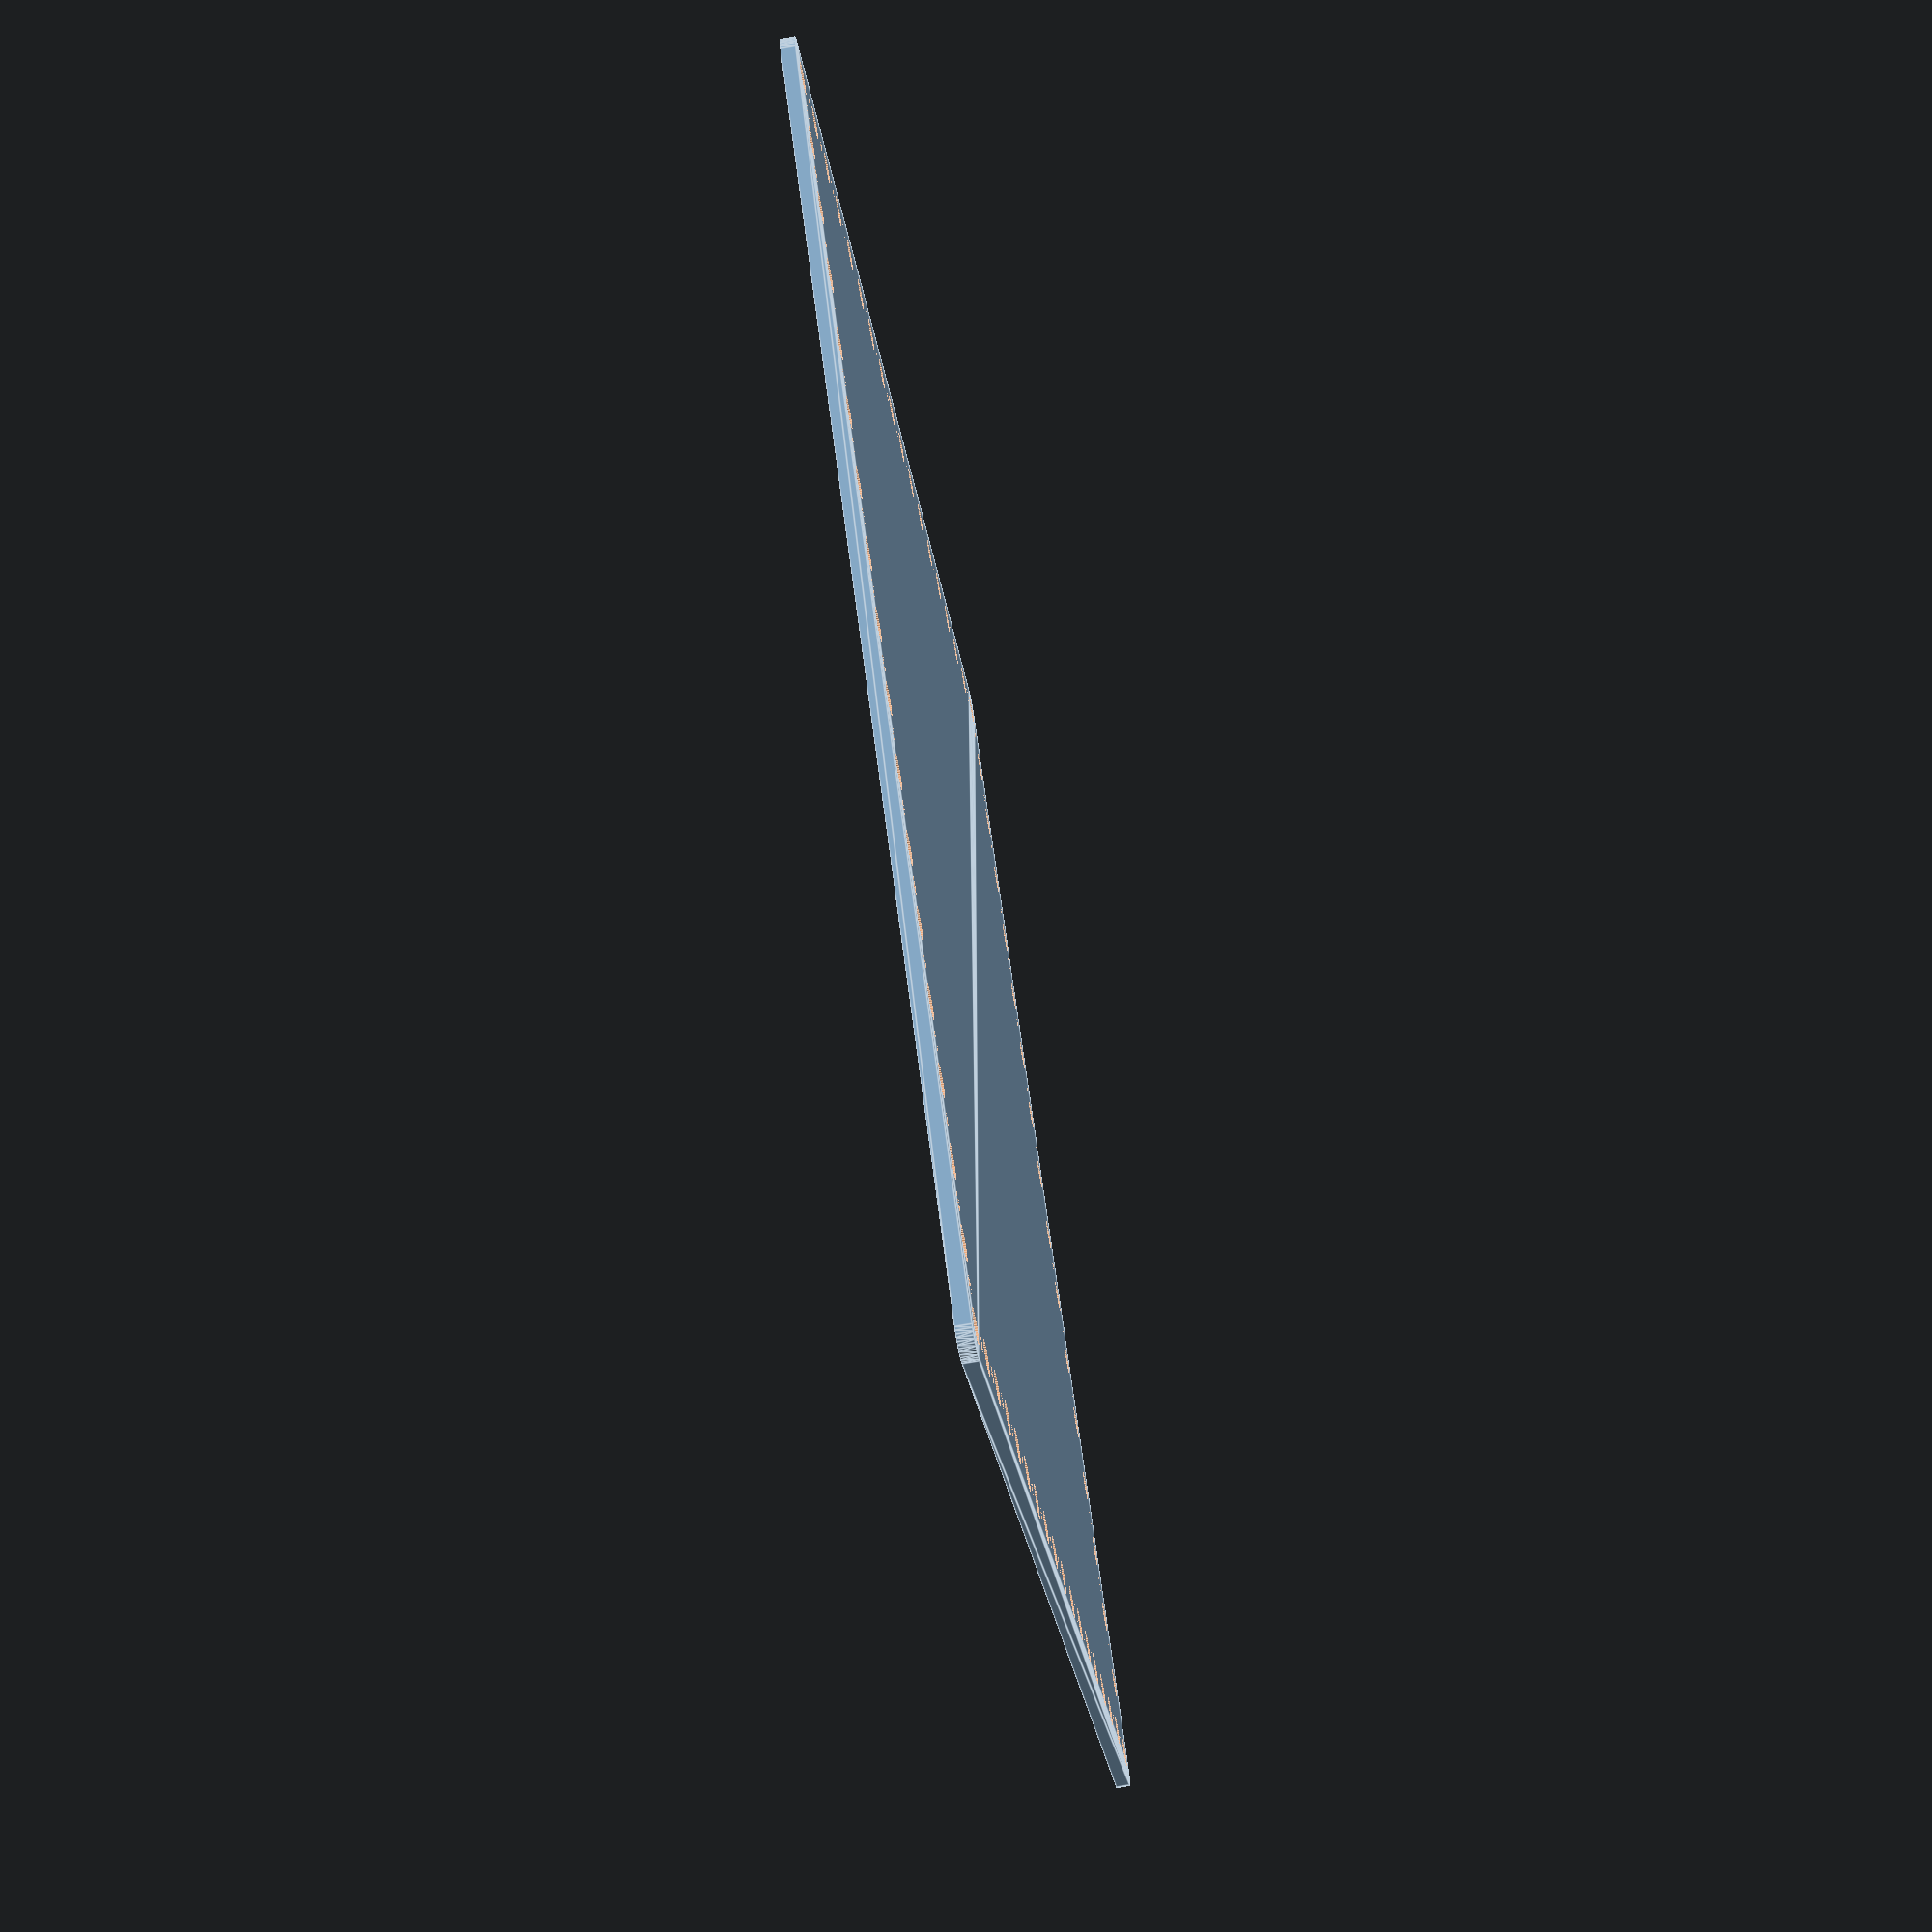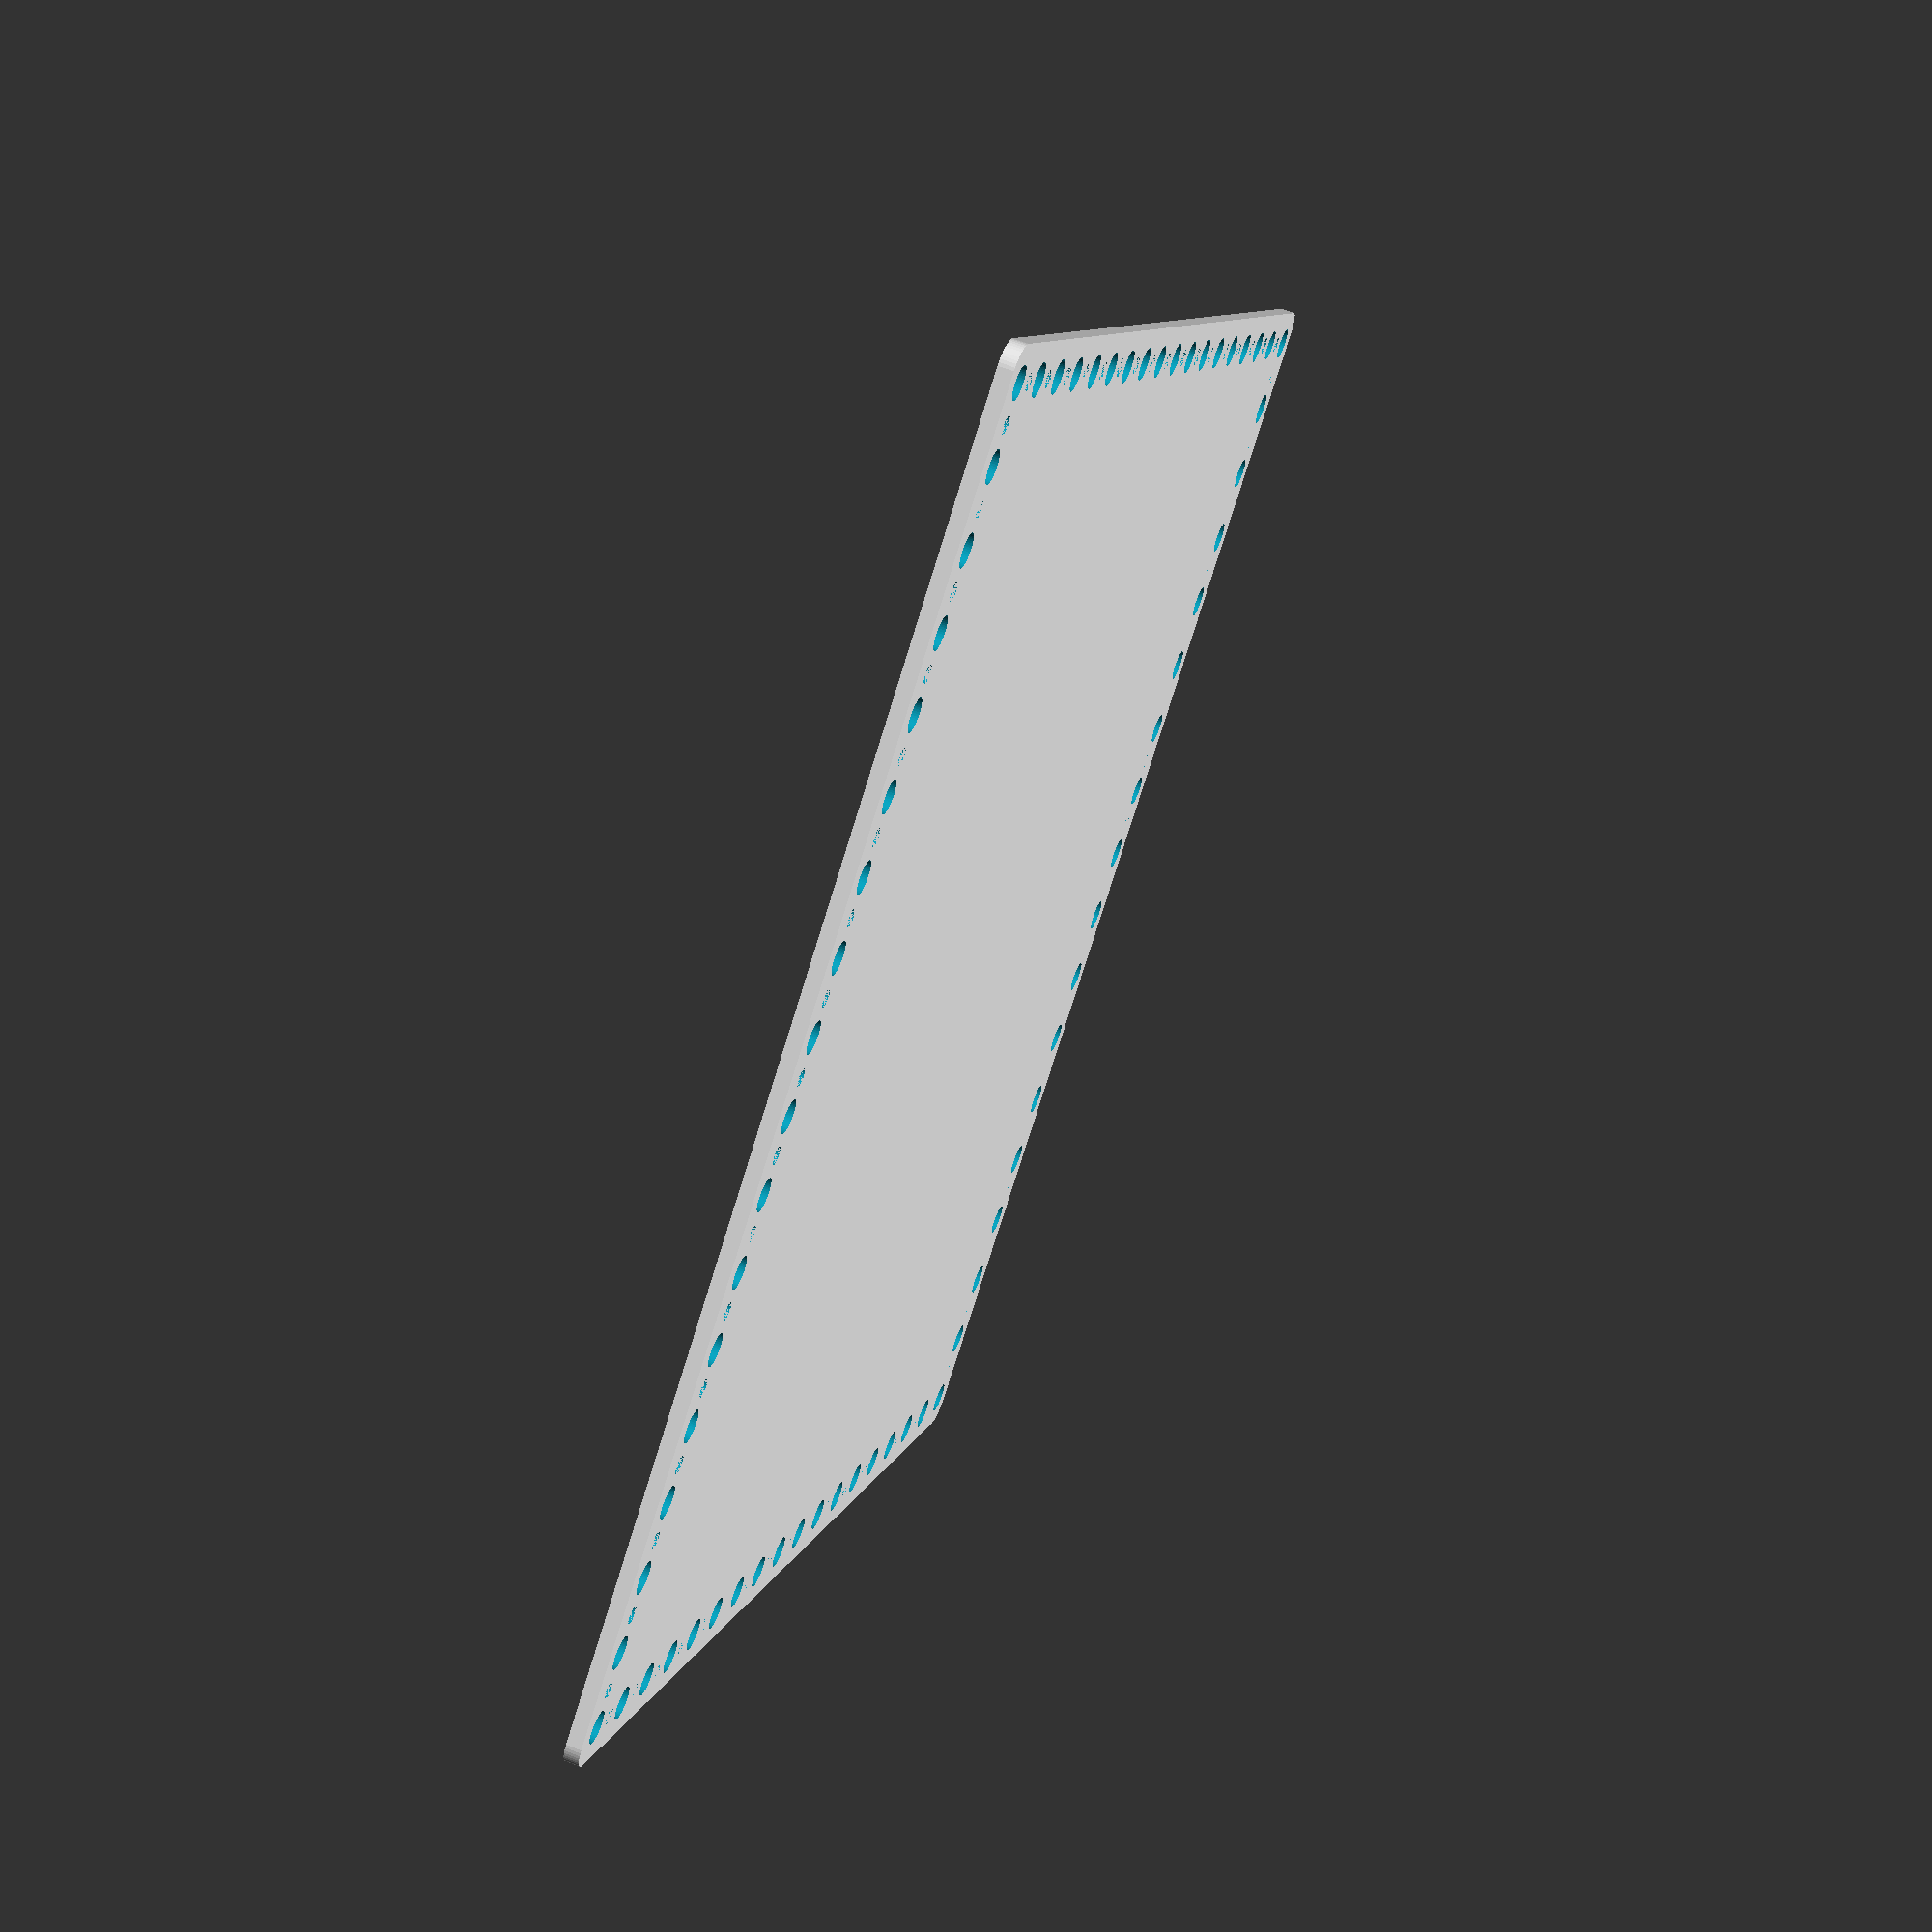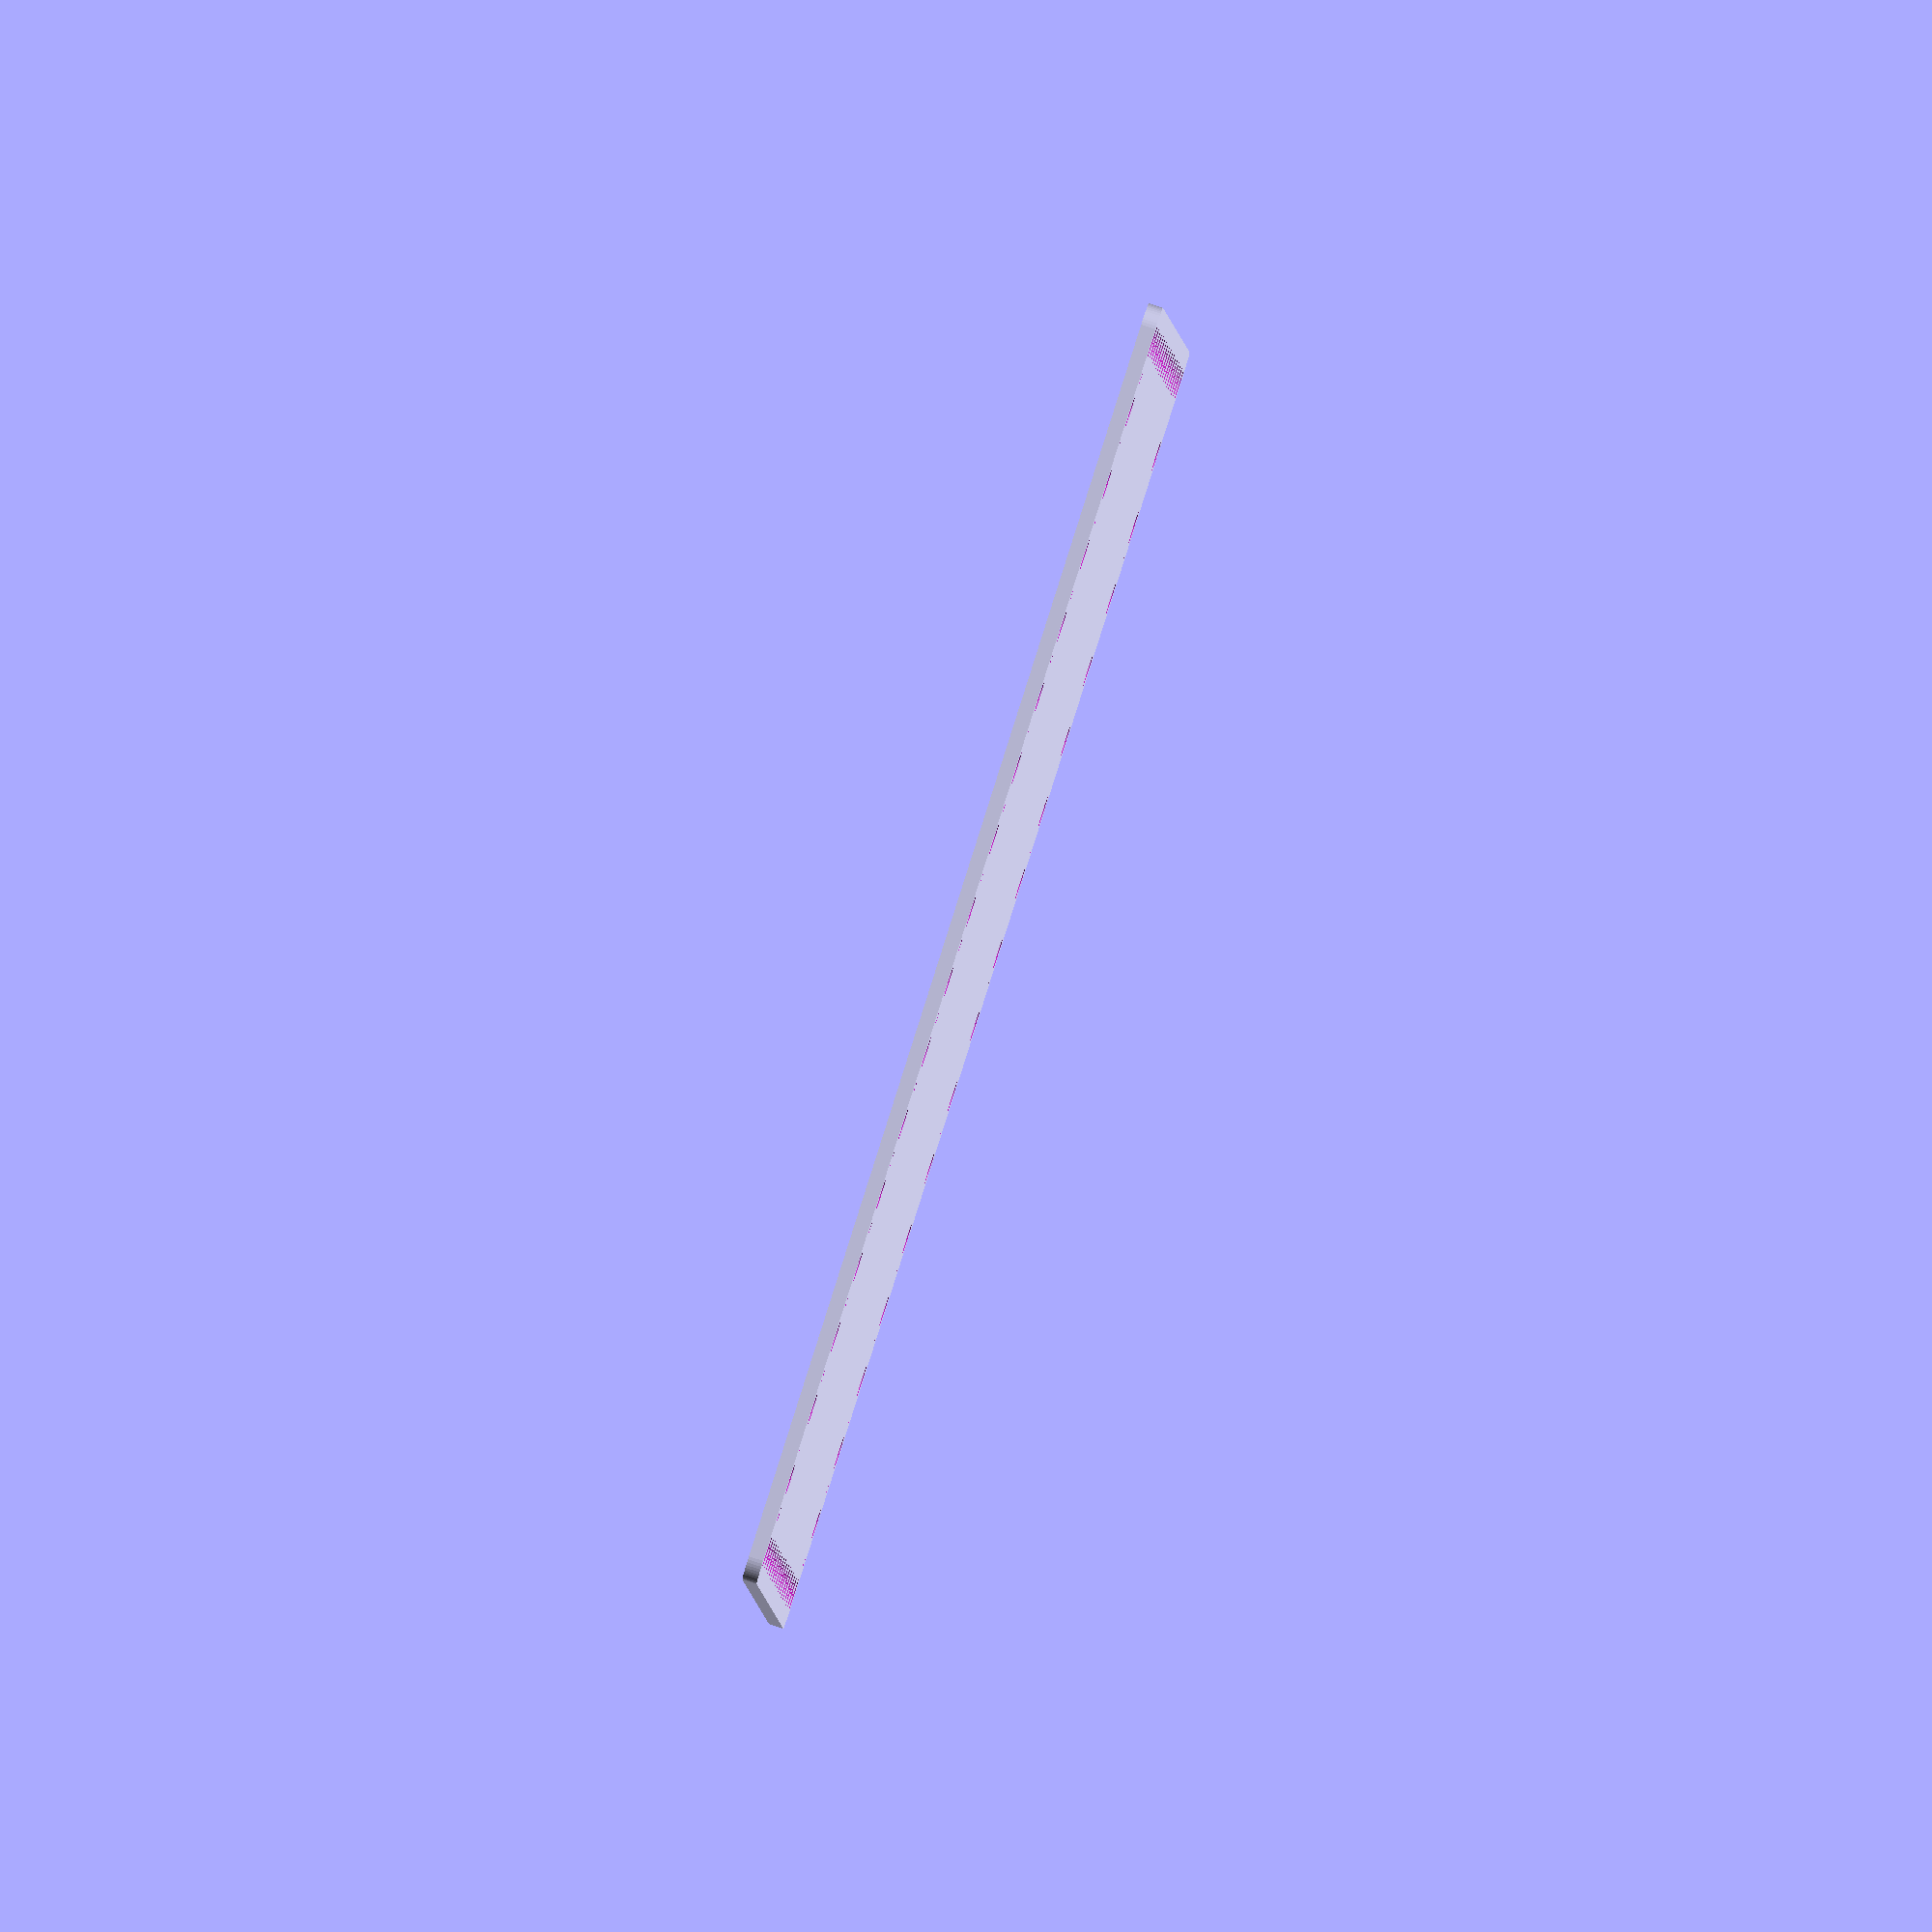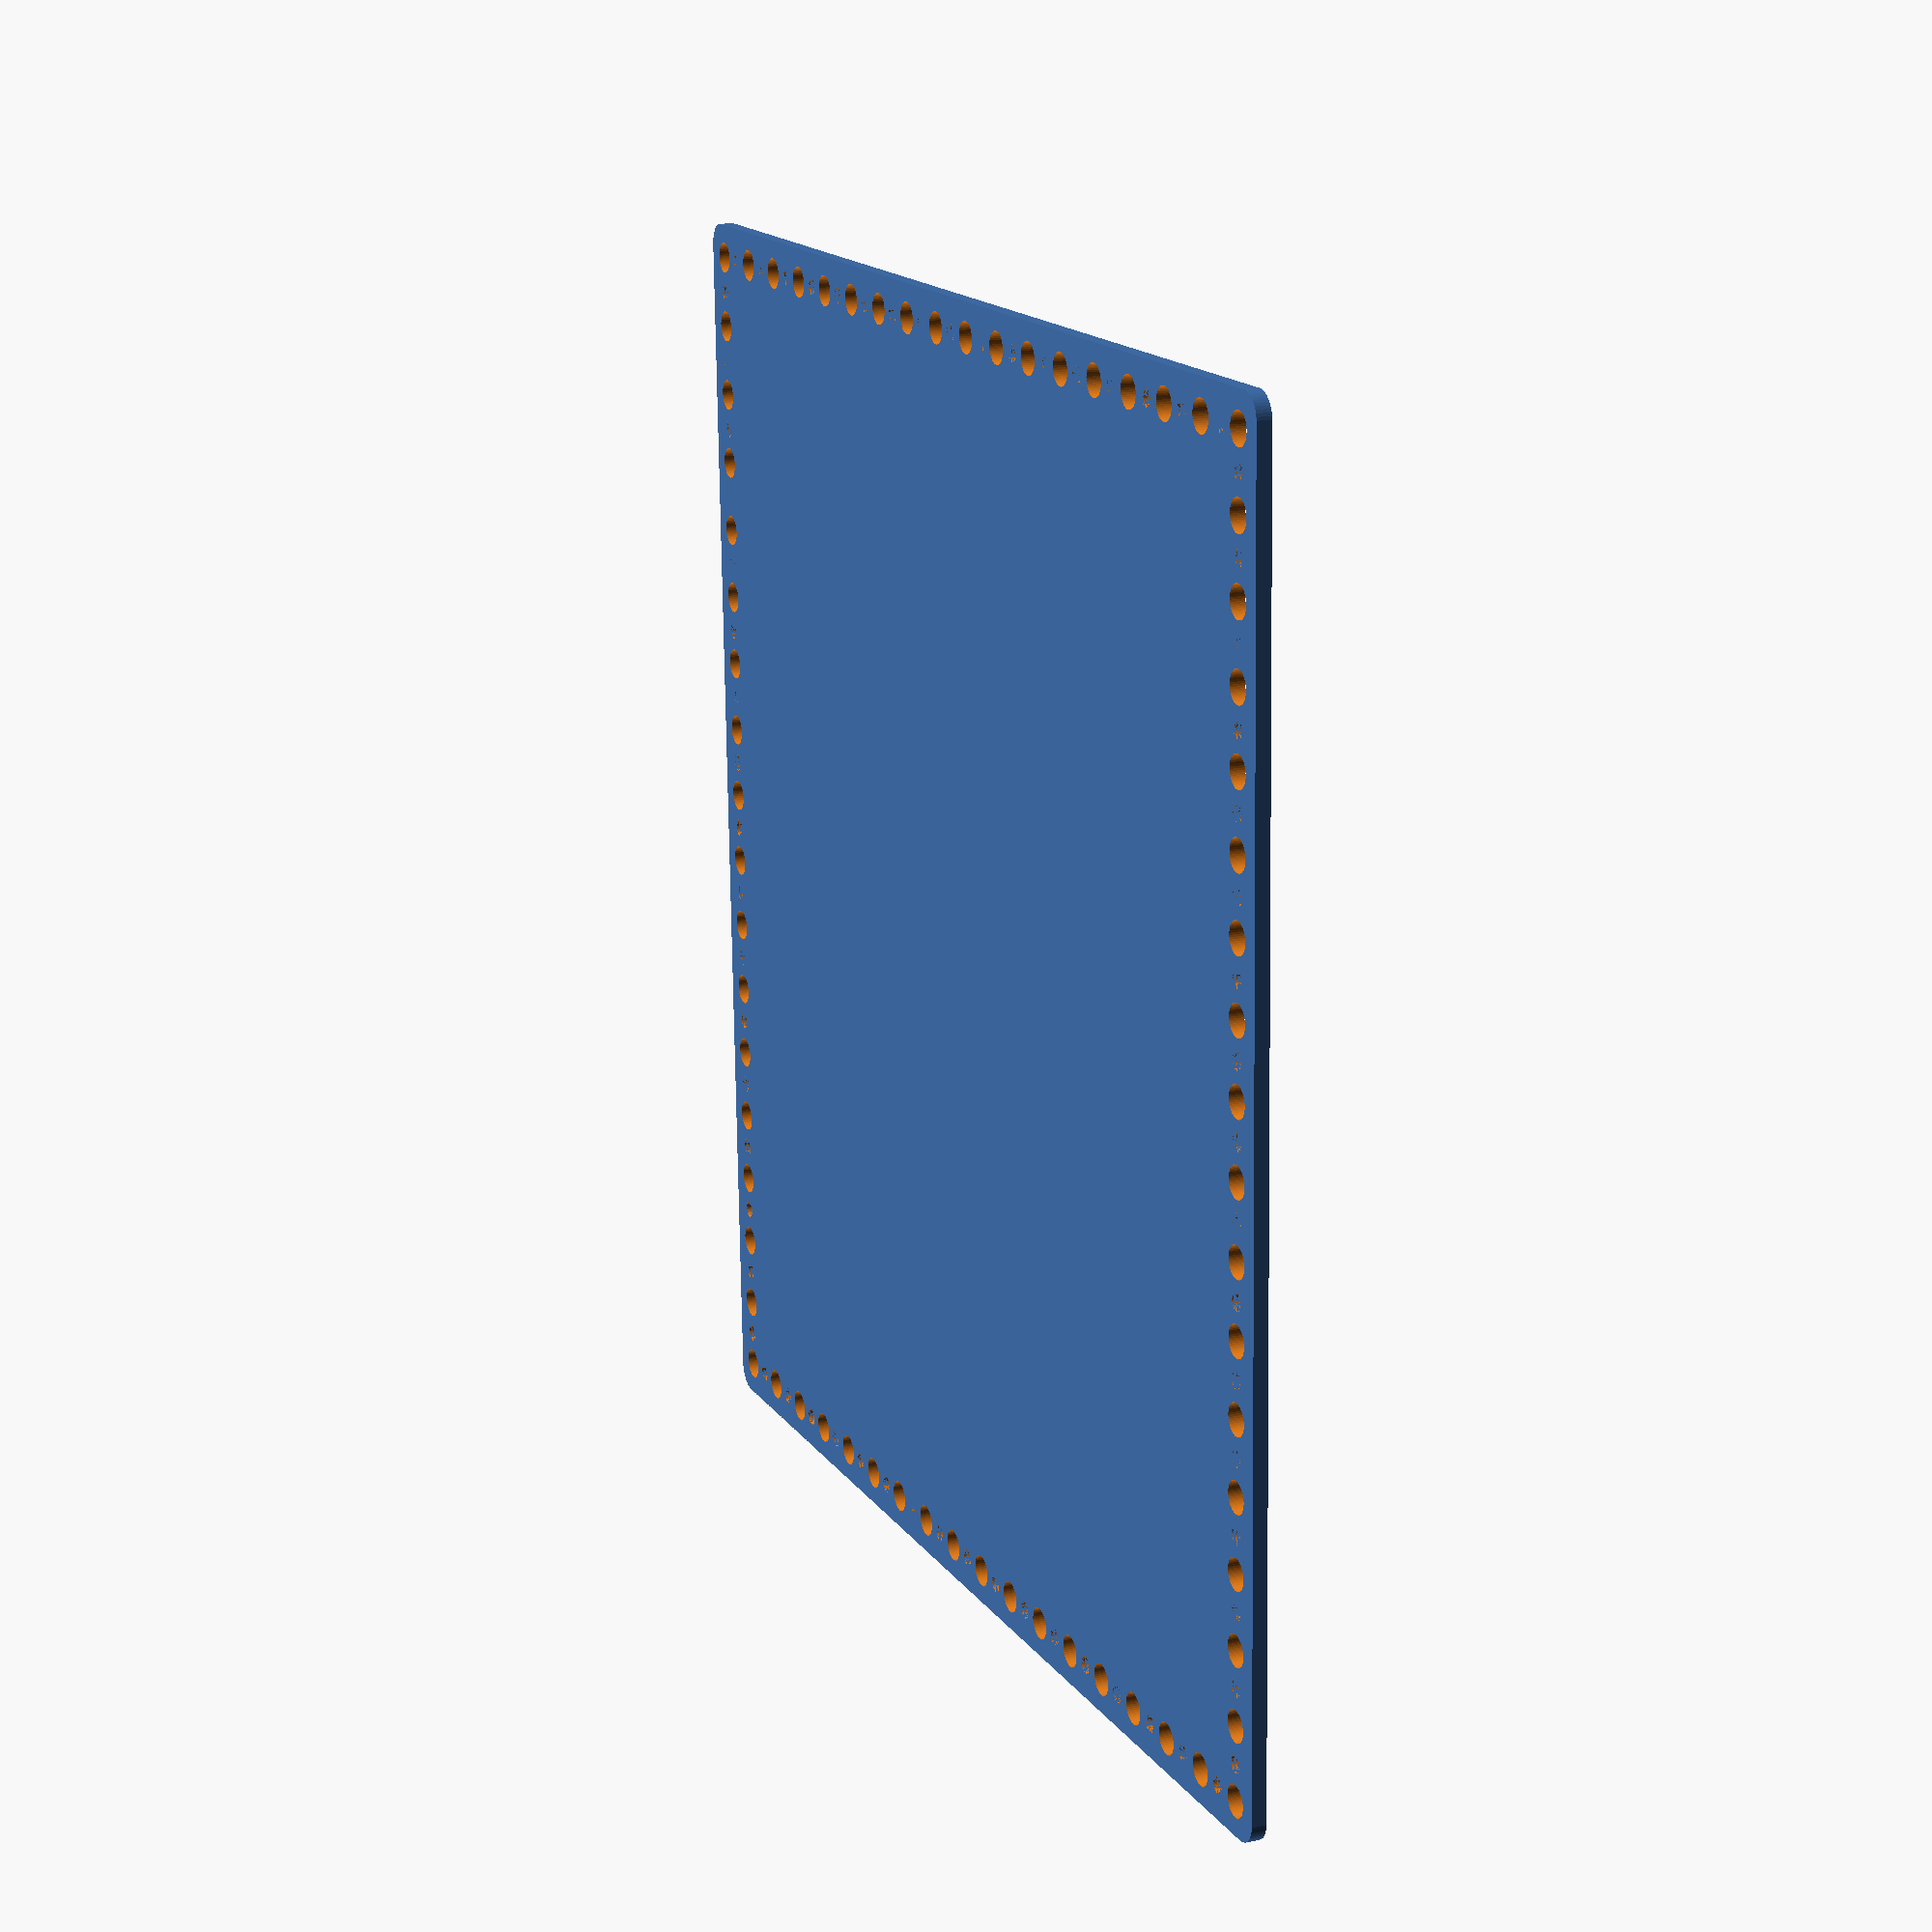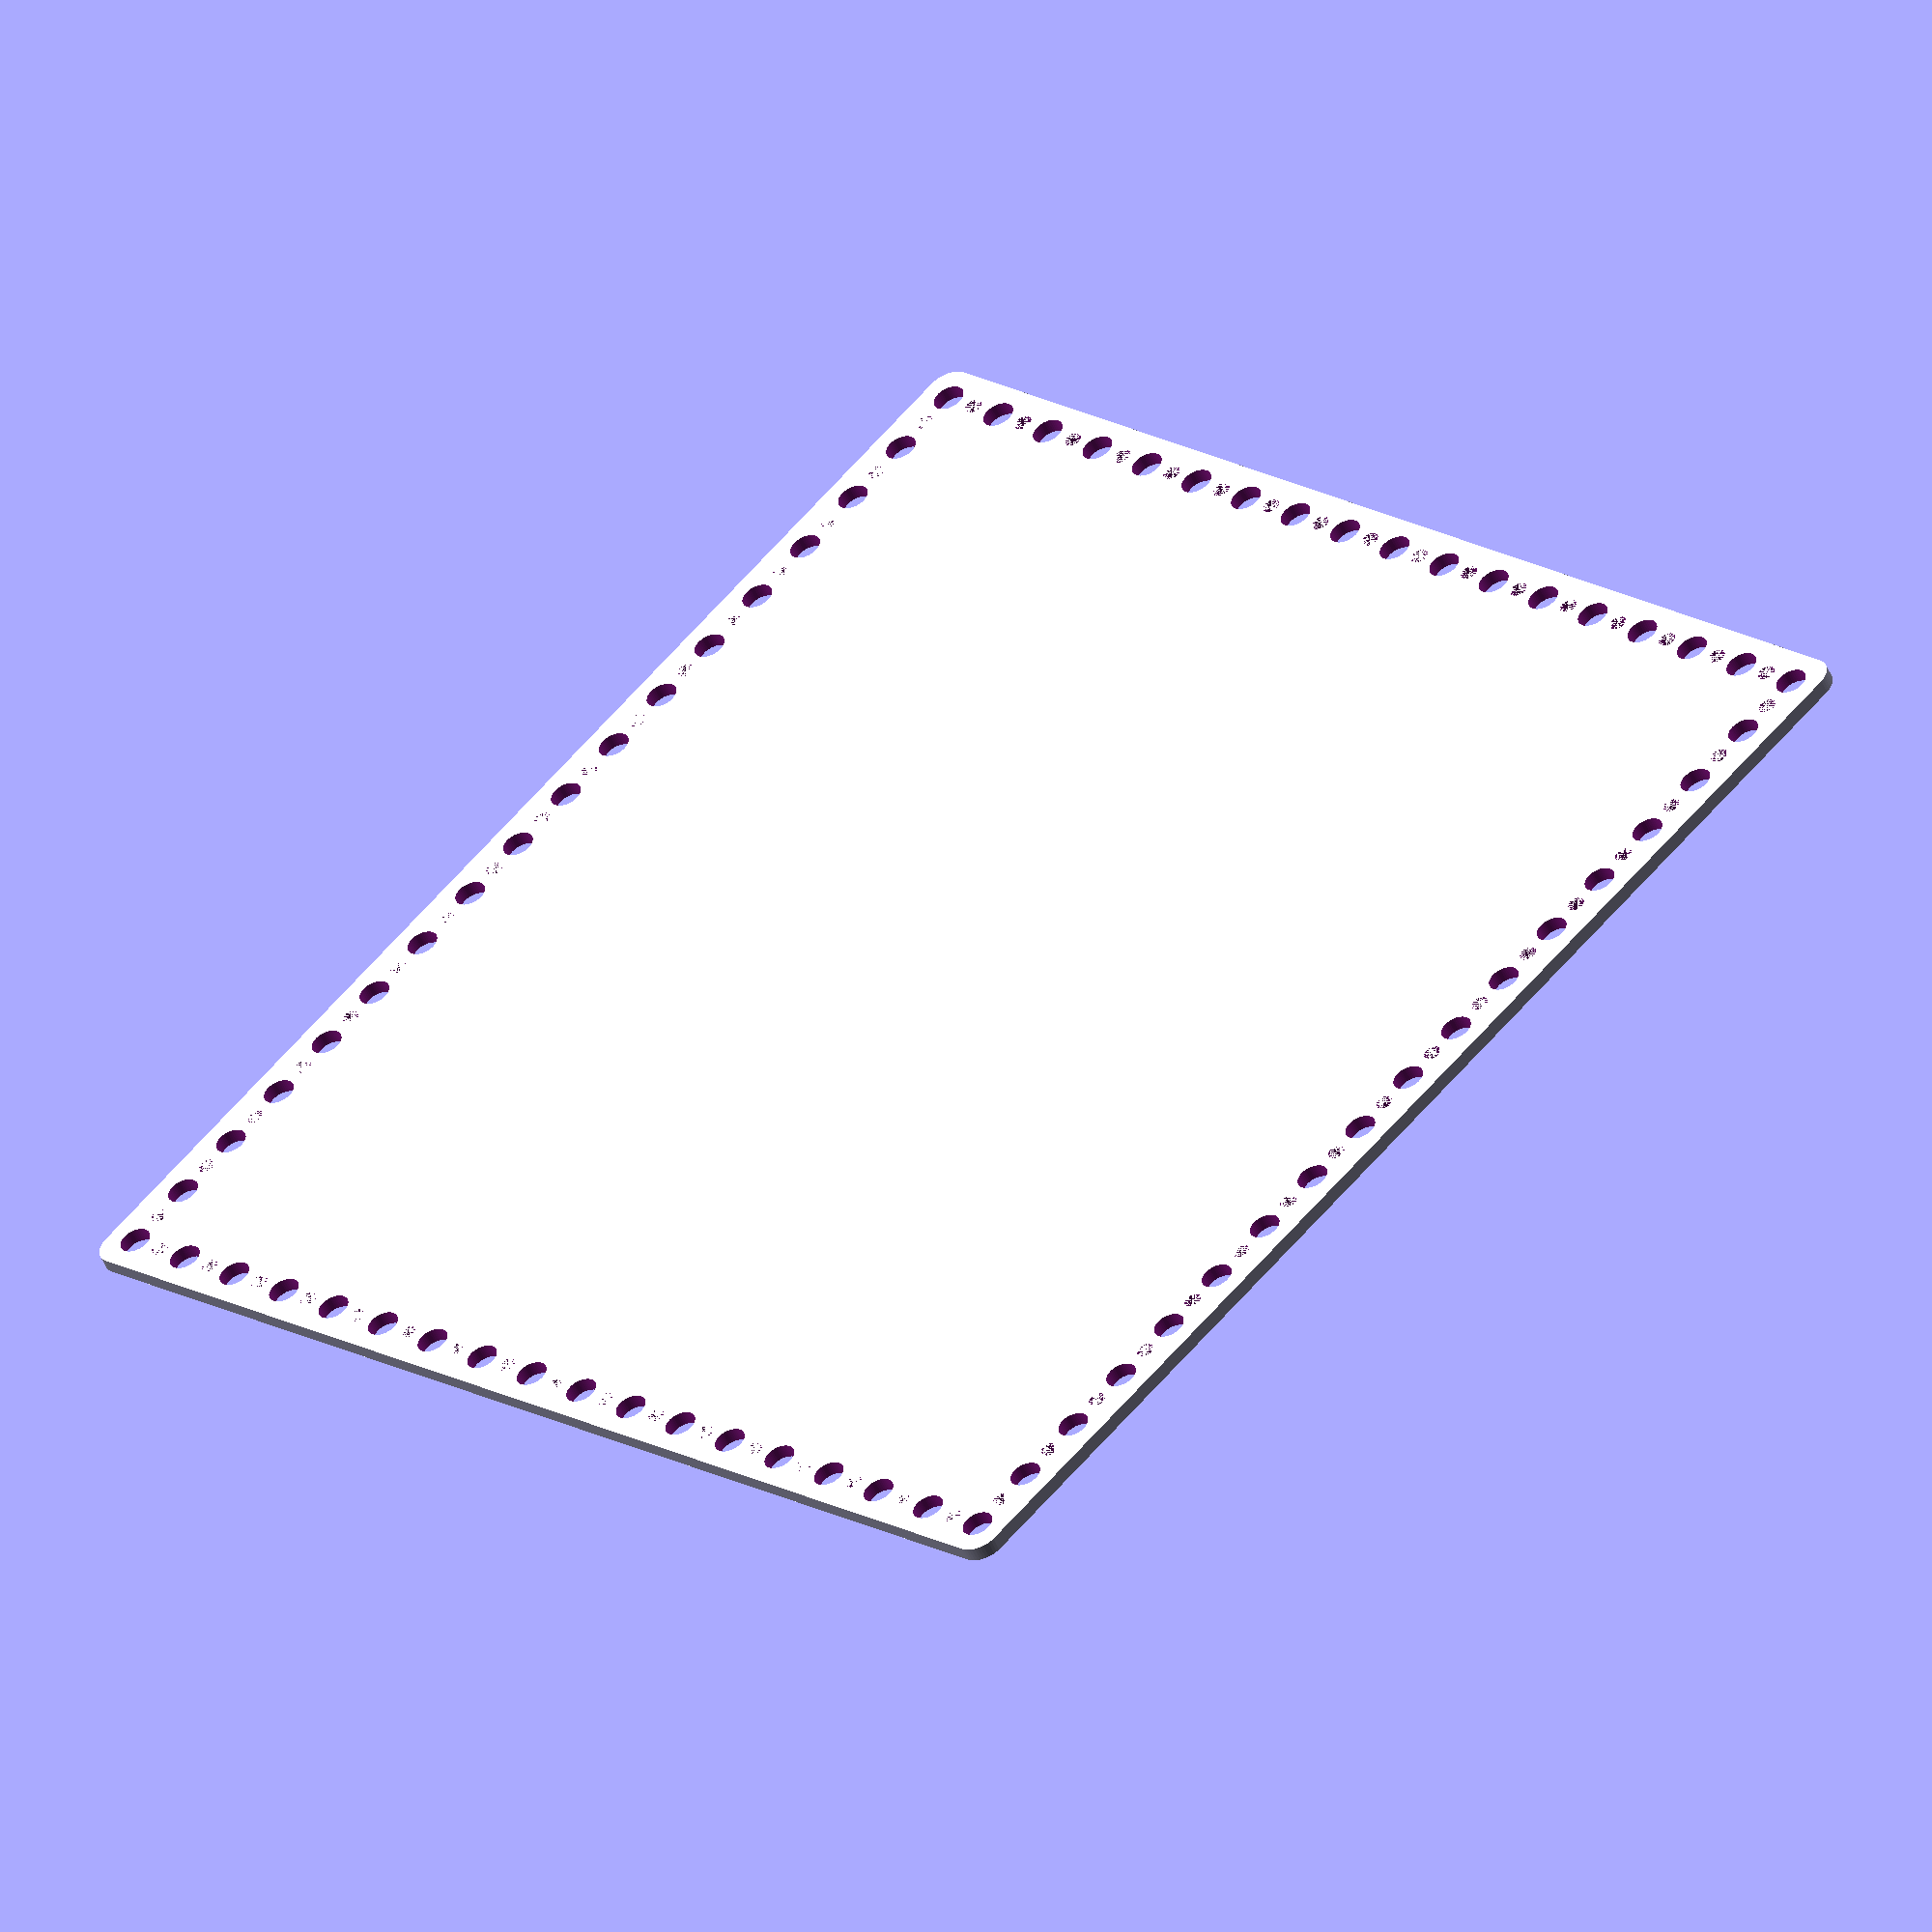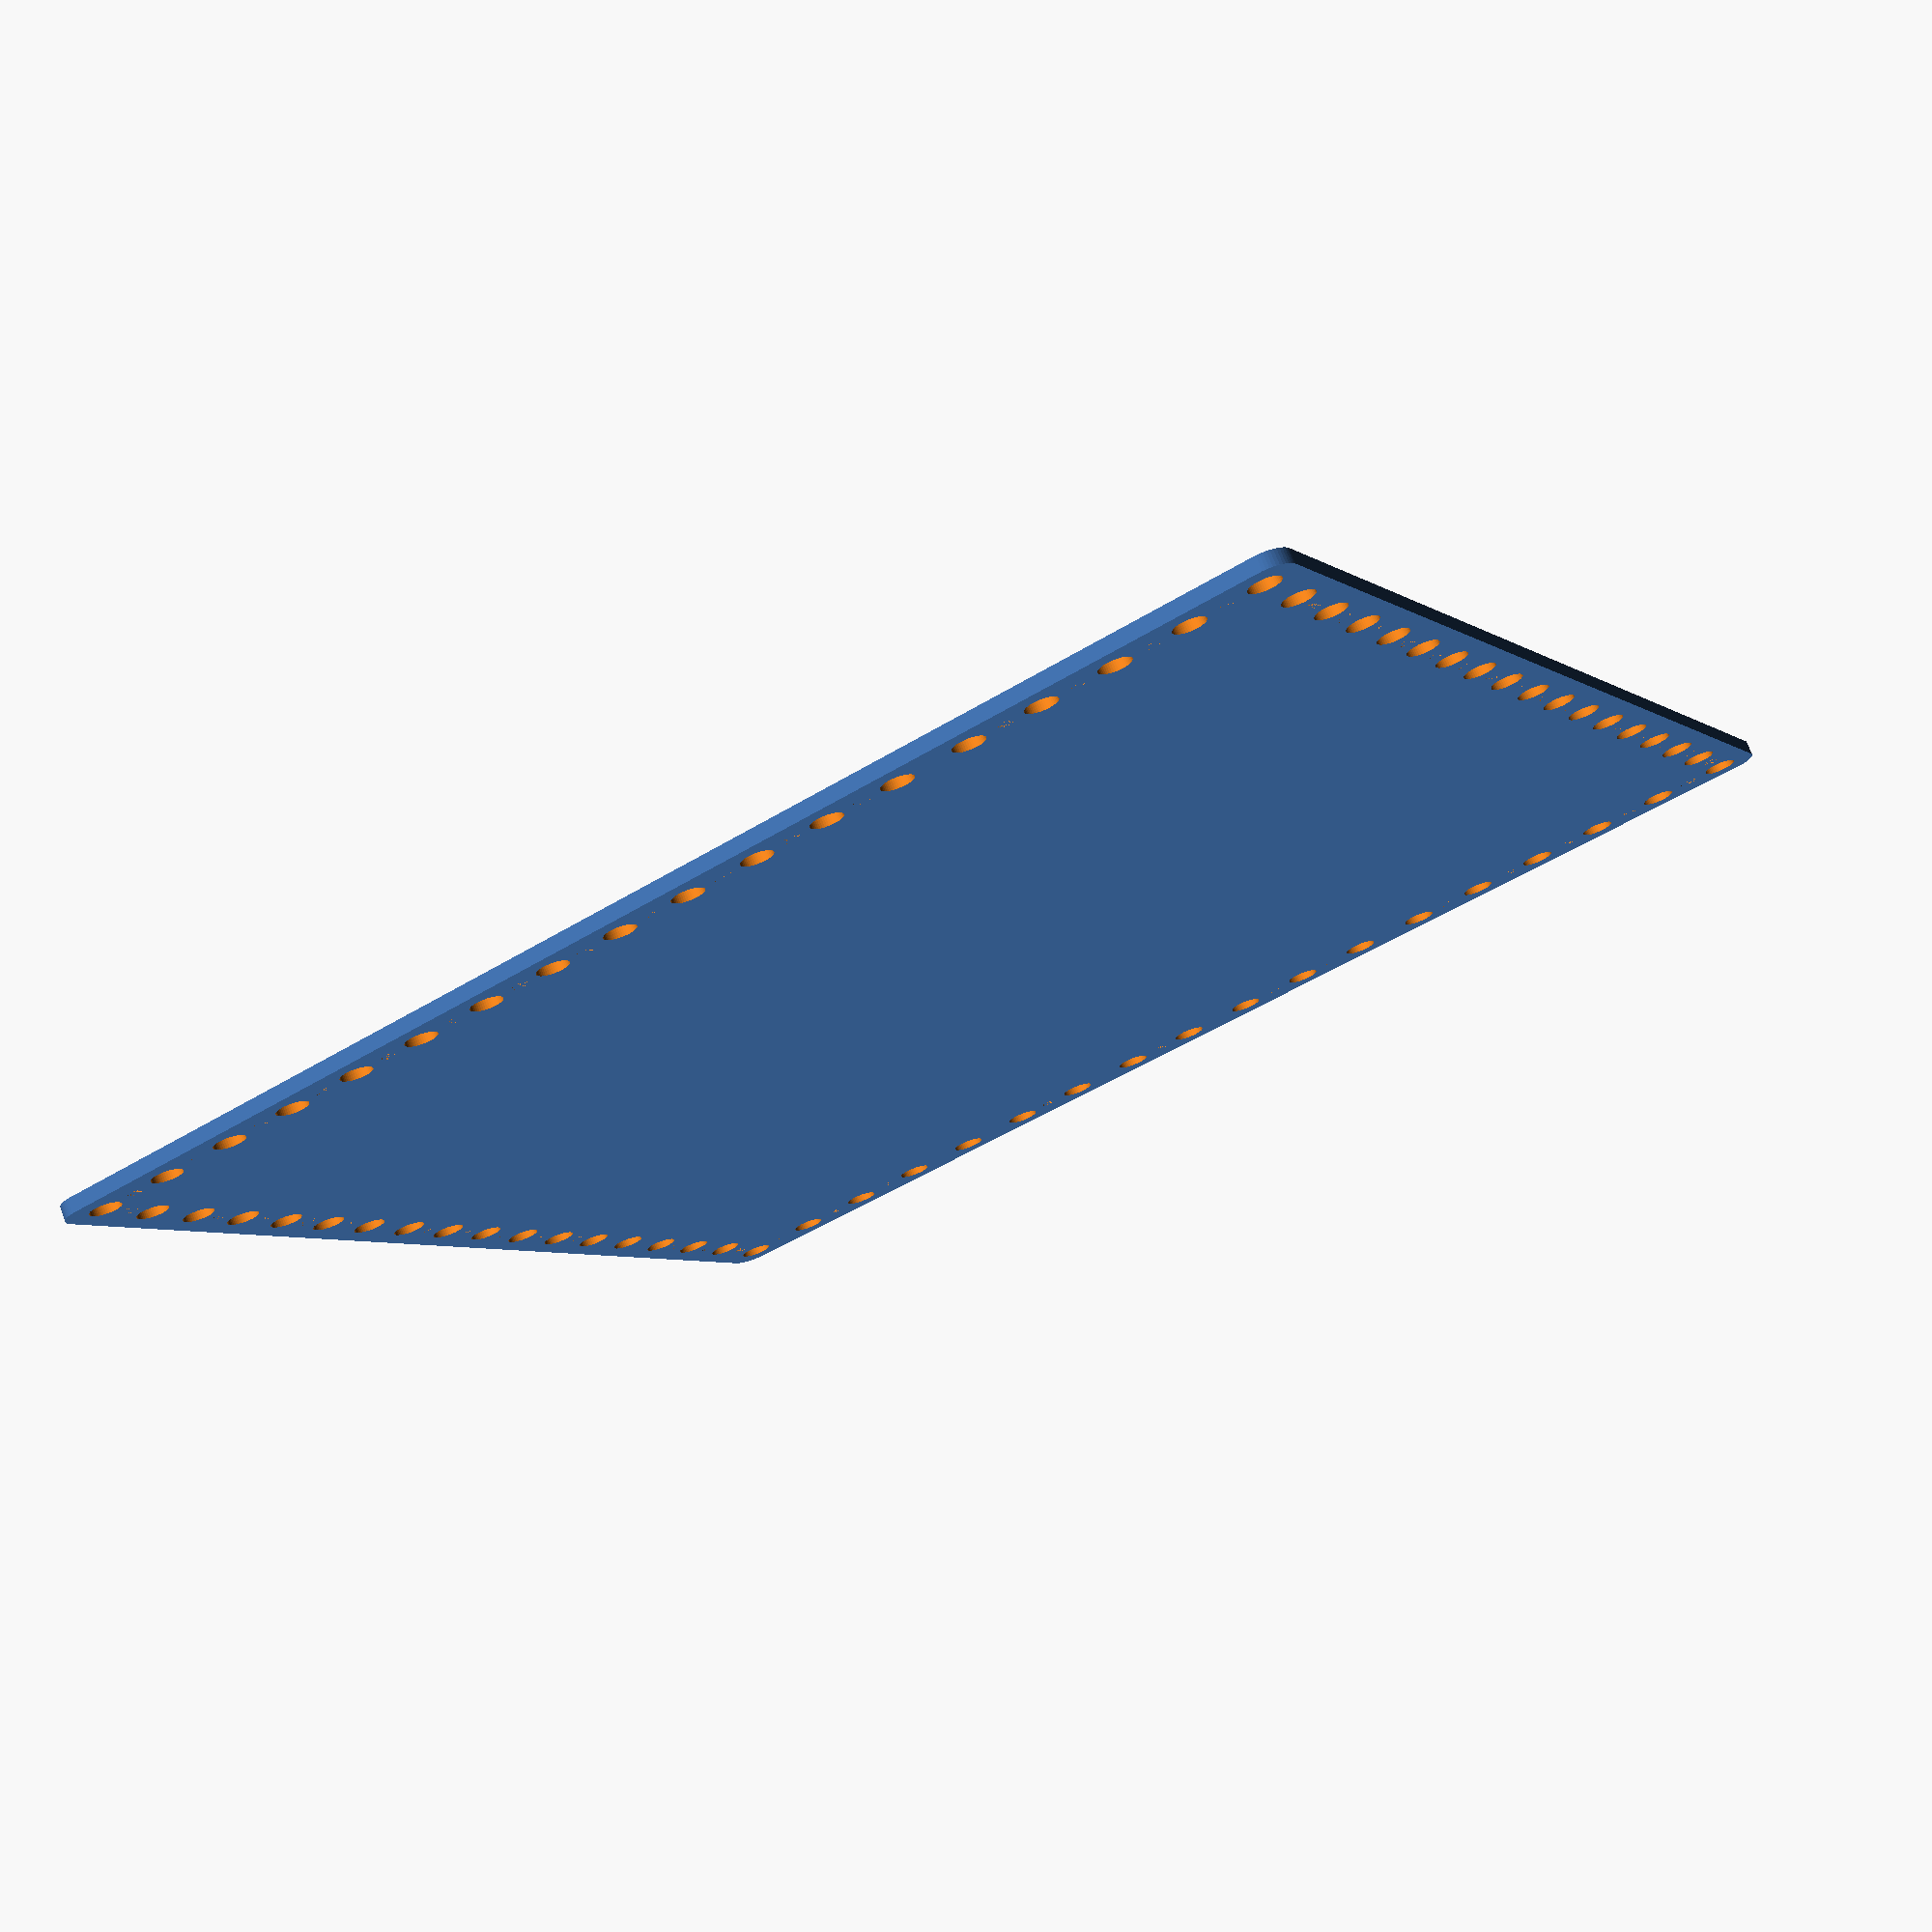
<openscad>
$fn = 50;


difference() {
	union() {
		hull() {
			translate(v = [-129.5000000000, 129.5000000000, 0]) {
				cylinder(h = 3, r = 5);
			}
			translate(v = [129.5000000000, 129.5000000000, 0]) {
				cylinder(h = 3, r = 5);
			}
			translate(v = [-129.5000000000, -129.5000000000, 0]) {
				cylinder(h = 3, r = 5);
			}
			translate(v = [129.5000000000, -129.5000000000, 0]) {
				cylinder(h = 3, r = 5);
			}
		}
	}
	union() {
		translate(v = [-127.5000000000, -127.5000000000, -100.0000000000]) {
			cylinder(h = 200, r = 3.2500000000);
		}
		translate(v = [-127.5000000000, -112.5000000000, -100.0000000000]) {
			cylinder(h = 200, r = 3.2500000000);
		}
		translate(v = [-127.5000000000, -97.5000000000, -100.0000000000]) {
			cylinder(h = 200, r = 3.2500000000);
		}
		translate(v = [-127.5000000000, -82.5000000000, -100.0000000000]) {
			cylinder(h = 200, r = 3.2500000000);
		}
		translate(v = [-127.5000000000, -67.5000000000, -100.0000000000]) {
			cylinder(h = 200, r = 3.2500000000);
		}
		translate(v = [-127.5000000000, -52.5000000000, -100.0000000000]) {
			cylinder(h = 200, r = 3.2500000000);
		}
		translate(v = [-127.5000000000, -37.5000000000, -100.0000000000]) {
			cylinder(h = 200, r = 3.2500000000);
		}
		translate(v = [-127.5000000000, -22.5000000000, -100.0000000000]) {
			cylinder(h = 200, r = 3.2500000000);
		}
		translate(v = [-127.5000000000, -7.5000000000, -100.0000000000]) {
			cylinder(h = 200, r = 3.2500000000);
		}
		translate(v = [-127.5000000000, 7.5000000000, -100.0000000000]) {
			cylinder(h = 200, r = 3.2500000000);
		}
		translate(v = [-127.5000000000, 22.5000000000, -100.0000000000]) {
			cylinder(h = 200, r = 3.2500000000);
		}
		translate(v = [-127.5000000000, 37.5000000000, -100.0000000000]) {
			cylinder(h = 200, r = 3.2500000000);
		}
		translate(v = [-127.5000000000, 52.5000000000, -100.0000000000]) {
			cylinder(h = 200, r = 3.2500000000);
		}
		translate(v = [-127.5000000000, 67.5000000000, -100.0000000000]) {
			cylinder(h = 200, r = 3.2500000000);
		}
		translate(v = [-127.5000000000, 82.5000000000, -100.0000000000]) {
			cylinder(h = 200, r = 3.2500000000);
		}
		translate(v = [-127.5000000000, 97.5000000000, -100.0000000000]) {
			cylinder(h = 200, r = 3.2500000000);
		}
		translate(v = [-127.5000000000, 112.5000000000, -100.0000000000]) {
			cylinder(h = 200, r = 3.2500000000);
		}
		translate(v = [-127.5000000000, 127.5000000000, -100.0000000000]) {
			cylinder(h = 200, r = 3.2500000000);
		}
		translate(v = [-112.5000000000, -127.5000000000, -100.0000000000]) {
			cylinder(h = 200, r = 3.2500000000);
		}
		translate(v = [-112.5000000000, 127.5000000000, -100.0000000000]) {
			cylinder(h = 200, r = 3.2500000000);
		}
		translate(v = [-97.5000000000, -127.5000000000, -100.0000000000]) {
			cylinder(h = 200, r = 3.2500000000);
		}
		translate(v = [-97.5000000000, 127.5000000000, -100.0000000000]) {
			cylinder(h = 200, r = 3.2500000000);
		}
		translate(v = [-82.5000000000, -127.5000000000, -100.0000000000]) {
			cylinder(h = 200, r = 3.2500000000);
		}
		translate(v = [-82.5000000000, 127.5000000000, -100.0000000000]) {
			cylinder(h = 200, r = 3.2500000000);
		}
		translate(v = [-67.5000000000, -127.5000000000, -100.0000000000]) {
			cylinder(h = 200, r = 3.2500000000);
		}
		translate(v = [-67.5000000000, 127.5000000000, -100.0000000000]) {
			cylinder(h = 200, r = 3.2500000000);
		}
		translate(v = [-52.5000000000, -127.5000000000, -100.0000000000]) {
			cylinder(h = 200, r = 3.2500000000);
		}
		translate(v = [-52.5000000000, 127.5000000000, -100.0000000000]) {
			cylinder(h = 200, r = 3.2500000000);
		}
		translate(v = [-37.5000000000, -127.5000000000, -100.0000000000]) {
			cylinder(h = 200, r = 3.2500000000);
		}
		translate(v = [-37.5000000000, 127.5000000000, -100.0000000000]) {
			cylinder(h = 200, r = 3.2500000000);
		}
		translate(v = [-22.5000000000, -127.5000000000, -100.0000000000]) {
			cylinder(h = 200, r = 3.2500000000);
		}
		translate(v = [-22.5000000000, 127.5000000000, -100.0000000000]) {
			cylinder(h = 200, r = 3.2500000000);
		}
		translate(v = [-7.5000000000, -127.5000000000, -100.0000000000]) {
			cylinder(h = 200, r = 3.2500000000);
		}
		translate(v = [-7.5000000000, 127.5000000000, -100.0000000000]) {
			cylinder(h = 200, r = 3.2500000000);
		}
		translate(v = [7.5000000000, -127.5000000000, -100.0000000000]) {
			cylinder(h = 200, r = 3.2500000000);
		}
		translate(v = [7.5000000000, 127.5000000000, -100.0000000000]) {
			cylinder(h = 200, r = 3.2500000000);
		}
		translate(v = [22.5000000000, -127.5000000000, -100.0000000000]) {
			cylinder(h = 200, r = 3.2500000000);
		}
		translate(v = [22.5000000000, 127.5000000000, -100.0000000000]) {
			cylinder(h = 200, r = 3.2500000000);
		}
		translate(v = [37.5000000000, -127.5000000000, -100.0000000000]) {
			cylinder(h = 200, r = 3.2500000000);
		}
		translate(v = [37.5000000000, 127.5000000000, -100.0000000000]) {
			cylinder(h = 200, r = 3.2500000000);
		}
		translate(v = [52.5000000000, -127.5000000000, -100.0000000000]) {
			cylinder(h = 200, r = 3.2500000000);
		}
		translate(v = [52.5000000000, 127.5000000000, -100.0000000000]) {
			cylinder(h = 200, r = 3.2500000000);
		}
		translate(v = [67.5000000000, -127.5000000000, -100.0000000000]) {
			cylinder(h = 200, r = 3.2500000000);
		}
		translate(v = [67.5000000000, 127.5000000000, -100.0000000000]) {
			cylinder(h = 200, r = 3.2500000000);
		}
		translate(v = [82.5000000000, -127.5000000000, -100.0000000000]) {
			cylinder(h = 200, r = 3.2500000000);
		}
		translate(v = [82.5000000000, 127.5000000000, -100.0000000000]) {
			cylinder(h = 200, r = 3.2500000000);
		}
		translate(v = [97.5000000000, -127.5000000000, -100.0000000000]) {
			cylinder(h = 200, r = 3.2500000000);
		}
		translate(v = [97.5000000000, 127.5000000000, -100.0000000000]) {
			cylinder(h = 200, r = 3.2500000000);
		}
		translate(v = [112.5000000000, -127.5000000000, -100.0000000000]) {
			cylinder(h = 200, r = 3.2500000000);
		}
		translate(v = [112.5000000000, 127.5000000000, -100.0000000000]) {
			cylinder(h = 200, r = 3.2500000000);
		}
		translate(v = [127.5000000000, -127.5000000000, -100.0000000000]) {
			cylinder(h = 200, r = 3.2500000000);
		}
		translate(v = [127.5000000000, -112.5000000000, -100.0000000000]) {
			cylinder(h = 200, r = 3.2500000000);
		}
		translate(v = [127.5000000000, -97.5000000000, -100.0000000000]) {
			cylinder(h = 200, r = 3.2500000000);
		}
		translate(v = [127.5000000000, -82.5000000000, -100.0000000000]) {
			cylinder(h = 200, r = 3.2500000000);
		}
		translate(v = [127.5000000000, -67.5000000000, -100.0000000000]) {
			cylinder(h = 200, r = 3.2500000000);
		}
		translate(v = [127.5000000000, -52.5000000000, -100.0000000000]) {
			cylinder(h = 200, r = 3.2500000000);
		}
		translate(v = [127.5000000000, -37.5000000000, -100.0000000000]) {
			cylinder(h = 200, r = 3.2500000000);
		}
		translate(v = [127.5000000000, -22.5000000000, -100.0000000000]) {
			cylinder(h = 200, r = 3.2500000000);
		}
		translate(v = [127.5000000000, -7.5000000000, -100.0000000000]) {
			cylinder(h = 200, r = 3.2500000000);
		}
		translate(v = [127.5000000000, 7.5000000000, -100.0000000000]) {
			cylinder(h = 200, r = 3.2500000000);
		}
		translate(v = [127.5000000000, 22.5000000000, -100.0000000000]) {
			cylinder(h = 200, r = 3.2500000000);
		}
		translate(v = [127.5000000000, 37.5000000000, -100.0000000000]) {
			cylinder(h = 200, r = 3.2500000000);
		}
		translate(v = [127.5000000000, 52.5000000000, -100.0000000000]) {
			cylinder(h = 200, r = 3.2500000000);
		}
		translate(v = [127.5000000000, 67.5000000000, -100.0000000000]) {
			cylinder(h = 200, r = 3.2500000000);
		}
		translate(v = [127.5000000000, 82.5000000000, -100.0000000000]) {
			cylinder(h = 200, r = 3.2500000000);
		}
		translate(v = [127.5000000000, 97.5000000000, -100.0000000000]) {
			cylinder(h = 200, r = 3.2500000000);
		}
		translate(v = [127.5000000000, 112.5000000000, -100.0000000000]) {
			cylinder(h = 200, r = 3.2500000000);
		}
		translate(v = [127.5000000000, 127.5000000000, -100.0000000000]) {
			cylinder(h = 200, r = 3.2500000000);
		}
		translate(v = [-127.5000000000, -127.5000000000, 0]) {
			cylinder(h = 3, r = 1.8000000000);
		}
		translate(v = [-127.5000000000, -120.0000000000, 0]) {
			cylinder(h = 3, r = 1.8000000000);
		}
		translate(v = [-127.5000000000, -112.5000000000, 0]) {
			cylinder(h = 3, r = 1.8000000000);
		}
		translate(v = [-127.5000000000, -105.0000000000, 0]) {
			cylinder(h = 3, r = 1.8000000000);
		}
		translate(v = [-127.5000000000, -97.5000000000, 0]) {
			cylinder(h = 3, r = 1.8000000000);
		}
		translate(v = [-127.5000000000, -90.0000000000, 0]) {
			cylinder(h = 3, r = 1.8000000000);
		}
		translate(v = [-127.5000000000, -82.5000000000, 0]) {
			cylinder(h = 3, r = 1.8000000000);
		}
		translate(v = [-127.5000000000, -75.0000000000, 0]) {
			cylinder(h = 3, r = 1.8000000000);
		}
		translate(v = [-127.5000000000, -67.5000000000, 0]) {
			cylinder(h = 3, r = 1.8000000000);
		}
		translate(v = [-127.5000000000, -60.0000000000, 0]) {
			cylinder(h = 3, r = 1.8000000000);
		}
		translate(v = [-127.5000000000, -52.5000000000, 0]) {
			cylinder(h = 3, r = 1.8000000000);
		}
		translate(v = [-127.5000000000, -45.0000000000, 0]) {
			cylinder(h = 3, r = 1.8000000000);
		}
		translate(v = [-127.5000000000, -37.5000000000, 0]) {
			cylinder(h = 3, r = 1.8000000000);
		}
		translate(v = [-127.5000000000, -30.0000000000, 0]) {
			cylinder(h = 3, r = 1.8000000000);
		}
		translate(v = [-127.5000000000, -22.5000000000, 0]) {
			cylinder(h = 3, r = 1.8000000000);
		}
		translate(v = [-127.5000000000, -15.0000000000, 0]) {
			cylinder(h = 3, r = 1.8000000000);
		}
		translate(v = [-127.5000000000, -7.5000000000, 0]) {
			cylinder(h = 3, r = 1.8000000000);
		}
		translate(v = [-127.5000000000, 0.0000000000, 0]) {
			cylinder(h = 3, r = 1.8000000000);
		}
		translate(v = [-127.5000000000, 7.5000000000, 0]) {
			cylinder(h = 3, r = 1.8000000000);
		}
		translate(v = [-127.5000000000, 15.0000000000, 0]) {
			cylinder(h = 3, r = 1.8000000000);
		}
		translate(v = [-127.5000000000, 22.5000000000, 0]) {
			cylinder(h = 3, r = 1.8000000000);
		}
		translate(v = [-127.5000000000, 30.0000000000, 0]) {
			cylinder(h = 3, r = 1.8000000000);
		}
		translate(v = [-127.5000000000, 37.5000000000, 0]) {
			cylinder(h = 3, r = 1.8000000000);
		}
		translate(v = [-127.5000000000, 45.0000000000, 0]) {
			cylinder(h = 3, r = 1.8000000000);
		}
		translate(v = [-127.5000000000, 52.5000000000, 0]) {
			cylinder(h = 3, r = 1.8000000000);
		}
		translate(v = [-127.5000000000, 60.0000000000, 0]) {
			cylinder(h = 3, r = 1.8000000000);
		}
		translate(v = [-127.5000000000, 67.5000000000, 0]) {
			cylinder(h = 3, r = 1.8000000000);
		}
		translate(v = [-127.5000000000, 75.0000000000, 0]) {
			cylinder(h = 3, r = 1.8000000000);
		}
		translate(v = [-127.5000000000, 82.5000000000, 0]) {
			cylinder(h = 3, r = 1.8000000000);
		}
		translate(v = [-127.5000000000, 90.0000000000, 0]) {
			cylinder(h = 3, r = 1.8000000000);
		}
		translate(v = [-127.5000000000, 97.5000000000, 0]) {
			cylinder(h = 3, r = 1.8000000000);
		}
		translate(v = [-127.5000000000, 105.0000000000, 0]) {
			cylinder(h = 3, r = 1.8000000000);
		}
		translate(v = [-127.5000000000, 112.5000000000, 0]) {
			cylinder(h = 3, r = 1.8000000000);
		}
		translate(v = [-127.5000000000, 120.0000000000, 0]) {
			cylinder(h = 3, r = 1.8000000000);
		}
		translate(v = [-127.5000000000, 127.5000000000, 0]) {
			cylinder(h = 3, r = 1.8000000000);
		}
		translate(v = [-120.0000000000, -127.5000000000, 0]) {
			cylinder(h = 3, r = 1.8000000000);
		}
		translate(v = [-120.0000000000, 127.5000000000, 0]) {
			cylinder(h = 3, r = 1.8000000000);
		}
		translate(v = [-112.5000000000, -127.5000000000, 0]) {
			cylinder(h = 3, r = 1.8000000000);
		}
		translate(v = [-112.5000000000, 127.5000000000, 0]) {
			cylinder(h = 3, r = 1.8000000000);
		}
		translate(v = [-105.0000000000, -127.5000000000, 0]) {
			cylinder(h = 3, r = 1.8000000000);
		}
		translate(v = [-105.0000000000, 127.5000000000, 0]) {
			cylinder(h = 3, r = 1.8000000000);
		}
		translate(v = [-97.5000000000, -127.5000000000, 0]) {
			cylinder(h = 3, r = 1.8000000000);
		}
		translate(v = [-97.5000000000, 127.5000000000, 0]) {
			cylinder(h = 3, r = 1.8000000000);
		}
		translate(v = [-90.0000000000, -127.5000000000, 0]) {
			cylinder(h = 3, r = 1.8000000000);
		}
		translate(v = [-90.0000000000, 127.5000000000, 0]) {
			cylinder(h = 3, r = 1.8000000000);
		}
		translate(v = [-82.5000000000, -127.5000000000, 0]) {
			cylinder(h = 3, r = 1.8000000000);
		}
		translate(v = [-82.5000000000, 127.5000000000, 0]) {
			cylinder(h = 3, r = 1.8000000000);
		}
		translate(v = [-75.0000000000, -127.5000000000, 0]) {
			cylinder(h = 3, r = 1.8000000000);
		}
		translate(v = [-75.0000000000, 127.5000000000, 0]) {
			cylinder(h = 3, r = 1.8000000000);
		}
		translate(v = [-67.5000000000, -127.5000000000, 0]) {
			cylinder(h = 3, r = 1.8000000000);
		}
		translate(v = [-67.5000000000, 127.5000000000, 0]) {
			cylinder(h = 3, r = 1.8000000000);
		}
		translate(v = [-60.0000000000, -127.5000000000, 0]) {
			cylinder(h = 3, r = 1.8000000000);
		}
		translate(v = [-60.0000000000, 127.5000000000, 0]) {
			cylinder(h = 3, r = 1.8000000000);
		}
		translate(v = [-52.5000000000, -127.5000000000, 0]) {
			cylinder(h = 3, r = 1.8000000000);
		}
		translate(v = [-52.5000000000, 127.5000000000, 0]) {
			cylinder(h = 3, r = 1.8000000000);
		}
		translate(v = [-45.0000000000, -127.5000000000, 0]) {
			cylinder(h = 3, r = 1.8000000000);
		}
		translate(v = [-45.0000000000, 127.5000000000, 0]) {
			cylinder(h = 3, r = 1.8000000000);
		}
		translate(v = [-37.5000000000, -127.5000000000, 0]) {
			cylinder(h = 3, r = 1.8000000000);
		}
		translate(v = [-37.5000000000, 127.5000000000, 0]) {
			cylinder(h = 3, r = 1.8000000000);
		}
		translate(v = [-30.0000000000, -127.5000000000, 0]) {
			cylinder(h = 3, r = 1.8000000000);
		}
		translate(v = [-30.0000000000, 127.5000000000, 0]) {
			cylinder(h = 3, r = 1.8000000000);
		}
		translate(v = [-22.5000000000, -127.5000000000, 0]) {
			cylinder(h = 3, r = 1.8000000000);
		}
		translate(v = [-22.5000000000, 127.5000000000, 0]) {
			cylinder(h = 3, r = 1.8000000000);
		}
		translate(v = [-15.0000000000, -127.5000000000, 0]) {
			cylinder(h = 3, r = 1.8000000000);
		}
		translate(v = [-15.0000000000, 127.5000000000, 0]) {
			cylinder(h = 3, r = 1.8000000000);
		}
		translate(v = [-7.5000000000, -127.5000000000, 0]) {
			cylinder(h = 3, r = 1.8000000000);
		}
		translate(v = [-7.5000000000, 127.5000000000, 0]) {
			cylinder(h = 3, r = 1.8000000000);
		}
		translate(v = [0.0000000000, -127.5000000000, 0]) {
			cylinder(h = 3, r = 1.8000000000);
		}
		translate(v = [0.0000000000, 127.5000000000, 0]) {
			cylinder(h = 3, r = 1.8000000000);
		}
		translate(v = [7.5000000000, -127.5000000000, 0]) {
			cylinder(h = 3, r = 1.8000000000);
		}
		translate(v = [7.5000000000, 127.5000000000, 0]) {
			cylinder(h = 3, r = 1.8000000000);
		}
		translate(v = [15.0000000000, -127.5000000000, 0]) {
			cylinder(h = 3, r = 1.8000000000);
		}
		translate(v = [15.0000000000, 127.5000000000, 0]) {
			cylinder(h = 3, r = 1.8000000000);
		}
		translate(v = [22.5000000000, -127.5000000000, 0]) {
			cylinder(h = 3, r = 1.8000000000);
		}
		translate(v = [22.5000000000, 127.5000000000, 0]) {
			cylinder(h = 3, r = 1.8000000000);
		}
		translate(v = [30.0000000000, -127.5000000000, 0]) {
			cylinder(h = 3, r = 1.8000000000);
		}
		translate(v = [30.0000000000, 127.5000000000, 0]) {
			cylinder(h = 3, r = 1.8000000000);
		}
		translate(v = [37.5000000000, -127.5000000000, 0]) {
			cylinder(h = 3, r = 1.8000000000);
		}
		translate(v = [37.5000000000, 127.5000000000, 0]) {
			cylinder(h = 3, r = 1.8000000000);
		}
		translate(v = [45.0000000000, -127.5000000000, 0]) {
			cylinder(h = 3, r = 1.8000000000);
		}
		translate(v = [45.0000000000, 127.5000000000, 0]) {
			cylinder(h = 3, r = 1.8000000000);
		}
		translate(v = [52.5000000000, -127.5000000000, 0]) {
			cylinder(h = 3, r = 1.8000000000);
		}
		translate(v = [52.5000000000, 127.5000000000, 0]) {
			cylinder(h = 3, r = 1.8000000000);
		}
		translate(v = [60.0000000000, -127.5000000000, 0]) {
			cylinder(h = 3, r = 1.8000000000);
		}
		translate(v = [60.0000000000, 127.5000000000, 0]) {
			cylinder(h = 3, r = 1.8000000000);
		}
		translate(v = [67.5000000000, -127.5000000000, 0]) {
			cylinder(h = 3, r = 1.8000000000);
		}
		translate(v = [67.5000000000, 127.5000000000, 0]) {
			cylinder(h = 3, r = 1.8000000000);
		}
		translate(v = [75.0000000000, -127.5000000000, 0]) {
			cylinder(h = 3, r = 1.8000000000);
		}
		translate(v = [75.0000000000, 127.5000000000, 0]) {
			cylinder(h = 3, r = 1.8000000000);
		}
		translate(v = [82.5000000000, -127.5000000000, 0]) {
			cylinder(h = 3, r = 1.8000000000);
		}
		translate(v = [82.5000000000, 127.5000000000, 0]) {
			cylinder(h = 3, r = 1.8000000000);
		}
		translate(v = [90.0000000000, -127.5000000000, 0]) {
			cylinder(h = 3, r = 1.8000000000);
		}
		translate(v = [90.0000000000, 127.5000000000, 0]) {
			cylinder(h = 3, r = 1.8000000000);
		}
		translate(v = [97.5000000000, -127.5000000000, 0]) {
			cylinder(h = 3, r = 1.8000000000);
		}
		translate(v = [97.5000000000, 127.5000000000, 0]) {
			cylinder(h = 3, r = 1.8000000000);
		}
		translate(v = [105.0000000000, -127.5000000000, 0]) {
			cylinder(h = 3, r = 1.8000000000);
		}
		translate(v = [105.0000000000, 127.5000000000, 0]) {
			cylinder(h = 3, r = 1.8000000000);
		}
		translate(v = [112.5000000000, -127.5000000000, 0]) {
			cylinder(h = 3, r = 1.8000000000);
		}
		translate(v = [112.5000000000, 127.5000000000, 0]) {
			cylinder(h = 3, r = 1.8000000000);
		}
		translate(v = [120.0000000000, -127.5000000000, 0]) {
			cylinder(h = 3, r = 1.8000000000);
		}
		translate(v = [120.0000000000, 127.5000000000, 0]) {
			cylinder(h = 3, r = 1.8000000000);
		}
		translate(v = [127.5000000000, -127.5000000000, 0]) {
			cylinder(h = 3, r = 1.8000000000);
		}
		translate(v = [127.5000000000, -120.0000000000, 0]) {
			cylinder(h = 3, r = 1.8000000000);
		}
		translate(v = [127.5000000000, -112.5000000000, 0]) {
			cylinder(h = 3, r = 1.8000000000);
		}
		translate(v = [127.5000000000, -105.0000000000, 0]) {
			cylinder(h = 3, r = 1.8000000000);
		}
		translate(v = [127.5000000000, -97.5000000000, 0]) {
			cylinder(h = 3, r = 1.8000000000);
		}
		translate(v = [127.5000000000, -90.0000000000, 0]) {
			cylinder(h = 3, r = 1.8000000000);
		}
		translate(v = [127.5000000000, -82.5000000000, 0]) {
			cylinder(h = 3, r = 1.8000000000);
		}
		translate(v = [127.5000000000, -75.0000000000, 0]) {
			cylinder(h = 3, r = 1.8000000000);
		}
		translate(v = [127.5000000000, -67.5000000000, 0]) {
			cylinder(h = 3, r = 1.8000000000);
		}
		translate(v = [127.5000000000, -60.0000000000, 0]) {
			cylinder(h = 3, r = 1.8000000000);
		}
		translate(v = [127.5000000000, -52.5000000000, 0]) {
			cylinder(h = 3, r = 1.8000000000);
		}
		translate(v = [127.5000000000, -45.0000000000, 0]) {
			cylinder(h = 3, r = 1.8000000000);
		}
		translate(v = [127.5000000000, -37.5000000000, 0]) {
			cylinder(h = 3, r = 1.8000000000);
		}
		translate(v = [127.5000000000, -30.0000000000, 0]) {
			cylinder(h = 3, r = 1.8000000000);
		}
		translate(v = [127.5000000000, -22.5000000000, 0]) {
			cylinder(h = 3, r = 1.8000000000);
		}
		translate(v = [127.5000000000, -15.0000000000, 0]) {
			cylinder(h = 3, r = 1.8000000000);
		}
		translate(v = [127.5000000000, -7.5000000000, 0]) {
			cylinder(h = 3, r = 1.8000000000);
		}
		translate(v = [127.5000000000, 0.0000000000, 0]) {
			cylinder(h = 3, r = 1.8000000000);
		}
		translate(v = [127.5000000000, 7.5000000000, 0]) {
			cylinder(h = 3, r = 1.8000000000);
		}
		translate(v = [127.5000000000, 15.0000000000, 0]) {
			cylinder(h = 3, r = 1.8000000000);
		}
		translate(v = [127.5000000000, 22.5000000000, 0]) {
			cylinder(h = 3, r = 1.8000000000);
		}
		translate(v = [127.5000000000, 30.0000000000, 0]) {
			cylinder(h = 3, r = 1.8000000000);
		}
		translate(v = [127.5000000000, 37.5000000000, 0]) {
			cylinder(h = 3, r = 1.8000000000);
		}
		translate(v = [127.5000000000, 45.0000000000, 0]) {
			cylinder(h = 3, r = 1.8000000000);
		}
		translate(v = [127.5000000000, 52.5000000000, 0]) {
			cylinder(h = 3, r = 1.8000000000);
		}
		translate(v = [127.5000000000, 60.0000000000, 0]) {
			cylinder(h = 3, r = 1.8000000000);
		}
		translate(v = [127.5000000000, 67.5000000000, 0]) {
			cylinder(h = 3, r = 1.8000000000);
		}
		translate(v = [127.5000000000, 75.0000000000, 0]) {
			cylinder(h = 3, r = 1.8000000000);
		}
		translate(v = [127.5000000000, 82.5000000000, 0]) {
			cylinder(h = 3, r = 1.8000000000);
		}
		translate(v = [127.5000000000, 90.0000000000, 0]) {
			cylinder(h = 3, r = 1.8000000000);
		}
		translate(v = [127.5000000000, 97.5000000000, 0]) {
			cylinder(h = 3, r = 1.8000000000);
		}
		translate(v = [127.5000000000, 105.0000000000, 0]) {
			cylinder(h = 3, r = 1.8000000000);
		}
		translate(v = [127.5000000000, 112.5000000000, 0]) {
			cylinder(h = 3, r = 1.8000000000);
		}
		translate(v = [127.5000000000, 120.0000000000, 0]) {
			cylinder(h = 3, r = 1.8000000000);
		}
		translate(v = [127.5000000000, 127.5000000000, 0]) {
			cylinder(h = 3, r = 1.8000000000);
		}
		translate(v = [-127.5000000000, -127.5000000000, 0]) {
			cylinder(h = 3, r = 1.8000000000);
		}
		translate(v = [-127.5000000000, -120.0000000000, 0]) {
			cylinder(h = 3, r = 1.8000000000);
		}
		translate(v = [-127.5000000000, -112.5000000000, 0]) {
			cylinder(h = 3, r = 1.8000000000);
		}
		translate(v = [-127.5000000000, -105.0000000000, 0]) {
			cylinder(h = 3, r = 1.8000000000);
		}
		translate(v = [-127.5000000000, -97.5000000000, 0]) {
			cylinder(h = 3, r = 1.8000000000);
		}
		translate(v = [-127.5000000000, -90.0000000000, 0]) {
			cylinder(h = 3, r = 1.8000000000);
		}
		translate(v = [-127.5000000000, -82.5000000000, 0]) {
			cylinder(h = 3, r = 1.8000000000);
		}
		translate(v = [-127.5000000000, -75.0000000000, 0]) {
			cylinder(h = 3, r = 1.8000000000);
		}
		translate(v = [-127.5000000000, -67.5000000000, 0]) {
			cylinder(h = 3, r = 1.8000000000);
		}
		translate(v = [-127.5000000000, -60.0000000000, 0]) {
			cylinder(h = 3, r = 1.8000000000);
		}
		translate(v = [-127.5000000000, -52.5000000000, 0]) {
			cylinder(h = 3, r = 1.8000000000);
		}
		translate(v = [-127.5000000000, -45.0000000000, 0]) {
			cylinder(h = 3, r = 1.8000000000);
		}
		translate(v = [-127.5000000000, -37.5000000000, 0]) {
			cylinder(h = 3, r = 1.8000000000);
		}
		translate(v = [-127.5000000000, -30.0000000000, 0]) {
			cylinder(h = 3, r = 1.8000000000);
		}
		translate(v = [-127.5000000000, -22.5000000000, 0]) {
			cylinder(h = 3, r = 1.8000000000);
		}
		translate(v = [-127.5000000000, -15.0000000000, 0]) {
			cylinder(h = 3, r = 1.8000000000);
		}
		translate(v = [-127.5000000000, -7.5000000000, 0]) {
			cylinder(h = 3, r = 1.8000000000);
		}
		translate(v = [-127.5000000000, 0.0000000000, 0]) {
			cylinder(h = 3, r = 1.8000000000);
		}
		translate(v = [-127.5000000000, 7.5000000000, 0]) {
			cylinder(h = 3, r = 1.8000000000);
		}
		translate(v = [-127.5000000000, 15.0000000000, 0]) {
			cylinder(h = 3, r = 1.8000000000);
		}
		translate(v = [-127.5000000000, 22.5000000000, 0]) {
			cylinder(h = 3, r = 1.8000000000);
		}
		translate(v = [-127.5000000000, 30.0000000000, 0]) {
			cylinder(h = 3, r = 1.8000000000);
		}
		translate(v = [-127.5000000000, 37.5000000000, 0]) {
			cylinder(h = 3, r = 1.8000000000);
		}
		translate(v = [-127.5000000000, 45.0000000000, 0]) {
			cylinder(h = 3, r = 1.8000000000);
		}
		translate(v = [-127.5000000000, 52.5000000000, 0]) {
			cylinder(h = 3, r = 1.8000000000);
		}
		translate(v = [-127.5000000000, 60.0000000000, 0]) {
			cylinder(h = 3, r = 1.8000000000);
		}
		translate(v = [-127.5000000000, 67.5000000000, 0]) {
			cylinder(h = 3, r = 1.8000000000);
		}
		translate(v = [-127.5000000000, 75.0000000000, 0]) {
			cylinder(h = 3, r = 1.8000000000);
		}
		translate(v = [-127.5000000000, 82.5000000000, 0]) {
			cylinder(h = 3, r = 1.8000000000);
		}
		translate(v = [-127.5000000000, 90.0000000000, 0]) {
			cylinder(h = 3, r = 1.8000000000);
		}
		translate(v = [-127.5000000000, 97.5000000000, 0]) {
			cylinder(h = 3, r = 1.8000000000);
		}
		translate(v = [-127.5000000000, 105.0000000000, 0]) {
			cylinder(h = 3, r = 1.8000000000);
		}
		translate(v = [-127.5000000000, 112.5000000000, 0]) {
			cylinder(h = 3, r = 1.8000000000);
		}
		translate(v = [-127.5000000000, 120.0000000000, 0]) {
			cylinder(h = 3, r = 1.8000000000);
		}
		translate(v = [-127.5000000000, 127.5000000000, 0]) {
			cylinder(h = 3, r = 1.8000000000);
		}
		translate(v = [-120.0000000000, -127.5000000000, 0]) {
			cylinder(h = 3, r = 1.8000000000);
		}
		translate(v = [-120.0000000000, 127.5000000000, 0]) {
			cylinder(h = 3, r = 1.8000000000);
		}
		translate(v = [-112.5000000000, -127.5000000000, 0]) {
			cylinder(h = 3, r = 1.8000000000);
		}
		translate(v = [-112.5000000000, 127.5000000000, 0]) {
			cylinder(h = 3, r = 1.8000000000);
		}
		translate(v = [-105.0000000000, -127.5000000000, 0]) {
			cylinder(h = 3, r = 1.8000000000);
		}
		translate(v = [-105.0000000000, 127.5000000000, 0]) {
			cylinder(h = 3, r = 1.8000000000);
		}
		translate(v = [-97.5000000000, -127.5000000000, 0]) {
			cylinder(h = 3, r = 1.8000000000);
		}
		translate(v = [-97.5000000000, 127.5000000000, 0]) {
			cylinder(h = 3, r = 1.8000000000);
		}
		translate(v = [-90.0000000000, -127.5000000000, 0]) {
			cylinder(h = 3, r = 1.8000000000);
		}
		translate(v = [-90.0000000000, 127.5000000000, 0]) {
			cylinder(h = 3, r = 1.8000000000);
		}
		translate(v = [-82.5000000000, -127.5000000000, 0]) {
			cylinder(h = 3, r = 1.8000000000);
		}
		translate(v = [-82.5000000000, 127.5000000000, 0]) {
			cylinder(h = 3, r = 1.8000000000);
		}
		translate(v = [-75.0000000000, -127.5000000000, 0]) {
			cylinder(h = 3, r = 1.8000000000);
		}
		translate(v = [-75.0000000000, 127.5000000000, 0]) {
			cylinder(h = 3, r = 1.8000000000);
		}
		translate(v = [-67.5000000000, -127.5000000000, 0]) {
			cylinder(h = 3, r = 1.8000000000);
		}
		translate(v = [-67.5000000000, 127.5000000000, 0]) {
			cylinder(h = 3, r = 1.8000000000);
		}
		translate(v = [-60.0000000000, -127.5000000000, 0]) {
			cylinder(h = 3, r = 1.8000000000);
		}
		translate(v = [-60.0000000000, 127.5000000000, 0]) {
			cylinder(h = 3, r = 1.8000000000);
		}
		translate(v = [-52.5000000000, -127.5000000000, 0]) {
			cylinder(h = 3, r = 1.8000000000);
		}
		translate(v = [-52.5000000000, 127.5000000000, 0]) {
			cylinder(h = 3, r = 1.8000000000);
		}
		translate(v = [-45.0000000000, -127.5000000000, 0]) {
			cylinder(h = 3, r = 1.8000000000);
		}
		translate(v = [-45.0000000000, 127.5000000000, 0]) {
			cylinder(h = 3, r = 1.8000000000);
		}
		translate(v = [-37.5000000000, -127.5000000000, 0]) {
			cylinder(h = 3, r = 1.8000000000);
		}
		translate(v = [-37.5000000000, 127.5000000000, 0]) {
			cylinder(h = 3, r = 1.8000000000);
		}
		translate(v = [-30.0000000000, -127.5000000000, 0]) {
			cylinder(h = 3, r = 1.8000000000);
		}
		translate(v = [-30.0000000000, 127.5000000000, 0]) {
			cylinder(h = 3, r = 1.8000000000);
		}
		translate(v = [-22.5000000000, -127.5000000000, 0]) {
			cylinder(h = 3, r = 1.8000000000);
		}
		translate(v = [-22.5000000000, 127.5000000000, 0]) {
			cylinder(h = 3, r = 1.8000000000);
		}
		translate(v = [-15.0000000000, -127.5000000000, 0]) {
			cylinder(h = 3, r = 1.8000000000);
		}
		translate(v = [-15.0000000000, 127.5000000000, 0]) {
			cylinder(h = 3, r = 1.8000000000);
		}
		translate(v = [-7.5000000000, -127.5000000000, 0]) {
			cylinder(h = 3, r = 1.8000000000);
		}
		translate(v = [-7.5000000000, 127.5000000000, 0]) {
			cylinder(h = 3, r = 1.8000000000);
		}
		translate(v = [0.0000000000, -127.5000000000, 0]) {
			cylinder(h = 3, r = 1.8000000000);
		}
		translate(v = [0.0000000000, 127.5000000000, 0]) {
			cylinder(h = 3, r = 1.8000000000);
		}
		translate(v = [7.5000000000, -127.5000000000, 0]) {
			cylinder(h = 3, r = 1.8000000000);
		}
		translate(v = [7.5000000000, 127.5000000000, 0]) {
			cylinder(h = 3, r = 1.8000000000);
		}
		translate(v = [15.0000000000, -127.5000000000, 0]) {
			cylinder(h = 3, r = 1.8000000000);
		}
		translate(v = [15.0000000000, 127.5000000000, 0]) {
			cylinder(h = 3, r = 1.8000000000);
		}
		translate(v = [22.5000000000, -127.5000000000, 0]) {
			cylinder(h = 3, r = 1.8000000000);
		}
		translate(v = [22.5000000000, 127.5000000000, 0]) {
			cylinder(h = 3, r = 1.8000000000);
		}
		translate(v = [30.0000000000, -127.5000000000, 0]) {
			cylinder(h = 3, r = 1.8000000000);
		}
		translate(v = [30.0000000000, 127.5000000000, 0]) {
			cylinder(h = 3, r = 1.8000000000);
		}
		translate(v = [37.5000000000, -127.5000000000, 0]) {
			cylinder(h = 3, r = 1.8000000000);
		}
		translate(v = [37.5000000000, 127.5000000000, 0]) {
			cylinder(h = 3, r = 1.8000000000);
		}
		translate(v = [45.0000000000, -127.5000000000, 0]) {
			cylinder(h = 3, r = 1.8000000000);
		}
		translate(v = [45.0000000000, 127.5000000000, 0]) {
			cylinder(h = 3, r = 1.8000000000);
		}
		translate(v = [52.5000000000, -127.5000000000, 0]) {
			cylinder(h = 3, r = 1.8000000000);
		}
		translate(v = [52.5000000000, 127.5000000000, 0]) {
			cylinder(h = 3, r = 1.8000000000);
		}
		translate(v = [60.0000000000, -127.5000000000, 0]) {
			cylinder(h = 3, r = 1.8000000000);
		}
		translate(v = [60.0000000000, 127.5000000000, 0]) {
			cylinder(h = 3, r = 1.8000000000);
		}
		translate(v = [67.5000000000, -127.5000000000, 0]) {
			cylinder(h = 3, r = 1.8000000000);
		}
		translate(v = [67.5000000000, 127.5000000000, 0]) {
			cylinder(h = 3, r = 1.8000000000);
		}
		translate(v = [75.0000000000, -127.5000000000, 0]) {
			cylinder(h = 3, r = 1.8000000000);
		}
		translate(v = [75.0000000000, 127.5000000000, 0]) {
			cylinder(h = 3, r = 1.8000000000);
		}
		translate(v = [82.5000000000, -127.5000000000, 0]) {
			cylinder(h = 3, r = 1.8000000000);
		}
		translate(v = [82.5000000000, 127.5000000000, 0]) {
			cylinder(h = 3, r = 1.8000000000);
		}
		translate(v = [90.0000000000, -127.5000000000, 0]) {
			cylinder(h = 3, r = 1.8000000000);
		}
		translate(v = [90.0000000000, 127.5000000000, 0]) {
			cylinder(h = 3, r = 1.8000000000);
		}
		translate(v = [97.5000000000, -127.5000000000, 0]) {
			cylinder(h = 3, r = 1.8000000000);
		}
		translate(v = [97.5000000000, 127.5000000000, 0]) {
			cylinder(h = 3, r = 1.8000000000);
		}
		translate(v = [105.0000000000, -127.5000000000, 0]) {
			cylinder(h = 3, r = 1.8000000000);
		}
		translate(v = [105.0000000000, 127.5000000000, 0]) {
			cylinder(h = 3, r = 1.8000000000);
		}
		translate(v = [112.5000000000, -127.5000000000, 0]) {
			cylinder(h = 3, r = 1.8000000000);
		}
		translate(v = [112.5000000000, 127.5000000000, 0]) {
			cylinder(h = 3, r = 1.8000000000);
		}
		translate(v = [120.0000000000, -127.5000000000, 0]) {
			cylinder(h = 3, r = 1.8000000000);
		}
		translate(v = [120.0000000000, 127.5000000000, 0]) {
			cylinder(h = 3, r = 1.8000000000);
		}
		translate(v = [127.5000000000, -127.5000000000, 0]) {
			cylinder(h = 3, r = 1.8000000000);
		}
		translate(v = [127.5000000000, -120.0000000000, 0]) {
			cylinder(h = 3, r = 1.8000000000);
		}
		translate(v = [127.5000000000, -112.5000000000, 0]) {
			cylinder(h = 3, r = 1.8000000000);
		}
		translate(v = [127.5000000000, -105.0000000000, 0]) {
			cylinder(h = 3, r = 1.8000000000);
		}
		translate(v = [127.5000000000, -97.5000000000, 0]) {
			cylinder(h = 3, r = 1.8000000000);
		}
		translate(v = [127.5000000000, -90.0000000000, 0]) {
			cylinder(h = 3, r = 1.8000000000);
		}
		translate(v = [127.5000000000, -82.5000000000, 0]) {
			cylinder(h = 3, r = 1.8000000000);
		}
		translate(v = [127.5000000000, -75.0000000000, 0]) {
			cylinder(h = 3, r = 1.8000000000);
		}
		translate(v = [127.5000000000, -67.5000000000, 0]) {
			cylinder(h = 3, r = 1.8000000000);
		}
		translate(v = [127.5000000000, -60.0000000000, 0]) {
			cylinder(h = 3, r = 1.8000000000);
		}
		translate(v = [127.5000000000, -52.5000000000, 0]) {
			cylinder(h = 3, r = 1.8000000000);
		}
		translate(v = [127.5000000000, -45.0000000000, 0]) {
			cylinder(h = 3, r = 1.8000000000);
		}
		translate(v = [127.5000000000, -37.5000000000, 0]) {
			cylinder(h = 3, r = 1.8000000000);
		}
		translate(v = [127.5000000000, -30.0000000000, 0]) {
			cylinder(h = 3, r = 1.8000000000);
		}
		translate(v = [127.5000000000, -22.5000000000, 0]) {
			cylinder(h = 3, r = 1.8000000000);
		}
		translate(v = [127.5000000000, -15.0000000000, 0]) {
			cylinder(h = 3, r = 1.8000000000);
		}
		translate(v = [127.5000000000, -7.5000000000, 0]) {
			cylinder(h = 3, r = 1.8000000000);
		}
		translate(v = [127.5000000000, 0.0000000000, 0]) {
			cylinder(h = 3, r = 1.8000000000);
		}
		translate(v = [127.5000000000, 7.5000000000, 0]) {
			cylinder(h = 3, r = 1.8000000000);
		}
		translate(v = [127.5000000000, 15.0000000000, 0]) {
			cylinder(h = 3, r = 1.8000000000);
		}
		translate(v = [127.5000000000, 22.5000000000, 0]) {
			cylinder(h = 3, r = 1.8000000000);
		}
		translate(v = [127.5000000000, 30.0000000000, 0]) {
			cylinder(h = 3, r = 1.8000000000);
		}
		translate(v = [127.5000000000, 37.5000000000, 0]) {
			cylinder(h = 3, r = 1.8000000000);
		}
		translate(v = [127.5000000000, 45.0000000000, 0]) {
			cylinder(h = 3, r = 1.8000000000);
		}
		translate(v = [127.5000000000, 52.5000000000, 0]) {
			cylinder(h = 3, r = 1.8000000000);
		}
		translate(v = [127.5000000000, 60.0000000000, 0]) {
			cylinder(h = 3, r = 1.8000000000);
		}
		translate(v = [127.5000000000, 67.5000000000, 0]) {
			cylinder(h = 3, r = 1.8000000000);
		}
		translate(v = [127.5000000000, 75.0000000000, 0]) {
			cylinder(h = 3, r = 1.8000000000);
		}
		translate(v = [127.5000000000, 82.5000000000, 0]) {
			cylinder(h = 3, r = 1.8000000000);
		}
		translate(v = [127.5000000000, 90.0000000000, 0]) {
			cylinder(h = 3, r = 1.8000000000);
		}
		translate(v = [127.5000000000, 97.5000000000, 0]) {
			cylinder(h = 3, r = 1.8000000000);
		}
		translate(v = [127.5000000000, 105.0000000000, 0]) {
			cylinder(h = 3, r = 1.8000000000);
		}
		translate(v = [127.5000000000, 112.5000000000, 0]) {
			cylinder(h = 3, r = 1.8000000000);
		}
		translate(v = [127.5000000000, 120.0000000000, 0]) {
			cylinder(h = 3, r = 1.8000000000);
		}
		translate(v = [127.5000000000, 127.5000000000, 0]) {
			cylinder(h = 3, r = 1.8000000000);
		}
		translate(v = [-127.5000000000, -127.5000000000, 0]) {
			cylinder(h = 3, r = 1.8000000000);
		}
		translate(v = [-127.5000000000, -120.0000000000, 0]) {
			cylinder(h = 3, r = 1.8000000000);
		}
		translate(v = [-127.5000000000, -112.5000000000, 0]) {
			cylinder(h = 3, r = 1.8000000000);
		}
		translate(v = [-127.5000000000, -105.0000000000, 0]) {
			cylinder(h = 3, r = 1.8000000000);
		}
		translate(v = [-127.5000000000, -97.5000000000, 0]) {
			cylinder(h = 3, r = 1.8000000000);
		}
		translate(v = [-127.5000000000, -90.0000000000, 0]) {
			cylinder(h = 3, r = 1.8000000000);
		}
		translate(v = [-127.5000000000, -82.5000000000, 0]) {
			cylinder(h = 3, r = 1.8000000000);
		}
		translate(v = [-127.5000000000, -75.0000000000, 0]) {
			cylinder(h = 3, r = 1.8000000000);
		}
		translate(v = [-127.5000000000, -67.5000000000, 0]) {
			cylinder(h = 3, r = 1.8000000000);
		}
		translate(v = [-127.5000000000, -60.0000000000, 0]) {
			cylinder(h = 3, r = 1.8000000000);
		}
		translate(v = [-127.5000000000, -52.5000000000, 0]) {
			cylinder(h = 3, r = 1.8000000000);
		}
		translate(v = [-127.5000000000, -45.0000000000, 0]) {
			cylinder(h = 3, r = 1.8000000000);
		}
		translate(v = [-127.5000000000, -37.5000000000, 0]) {
			cylinder(h = 3, r = 1.8000000000);
		}
		translate(v = [-127.5000000000, -30.0000000000, 0]) {
			cylinder(h = 3, r = 1.8000000000);
		}
		translate(v = [-127.5000000000, -22.5000000000, 0]) {
			cylinder(h = 3, r = 1.8000000000);
		}
		translate(v = [-127.5000000000, -15.0000000000, 0]) {
			cylinder(h = 3, r = 1.8000000000);
		}
		translate(v = [-127.5000000000, -7.5000000000, 0]) {
			cylinder(h = 3, r = 1.8000000000);
		}
		translate(v = [-127.5000000000, 0.0000000000, 0]) {
			cylinder(h = 3, r = 1.8000000000);
		}
		translate(v = [-127.5000000000, 7.5000000000, 0]) {
			cylinder(h = 3, r = 1.8000000000);
		}
		translate(v = [-127.5000000000, 15.0000000000, 0]) {
			cylinder(h = 3, r = 1.8000000000);
		}
		translate(v = [-127.5000000000, 22.5000000000, 0]) {
			cylinder(h = 3, r = 1.8000000000);
		}
		translate(v = [-127.5000000000, 30.0000000000, 0]) {
			cylinder(h = 3, r = 1.8000000000);
		}
		translate(v = [-127.5000000000, 37.5000000000, 0]) {
			cylinder(h = 3, r = 1.8000000000);
		}
		translate(v = [-127.5000000000, 45.0000000000, 0]) {
			cylinder(h = 3, r = 1.8000000000);
		}
		translate(v = [-127.5000000000, 52.5000000000, 0]) {
			cylinder(h = 3, r = 1.8000000000);
		}
		translate(v = [-127.5000000000, 60.0000000000, 0]) {
			cylinder(h = 3, r = 1.8000000000);
		}
		translate(v = [-127.5000000000, 67.5000000000, 0]) {
			cylinder(h = 3, r = 1.8000000000);
		}
		translate(v = [-127.5000000000, 75.0000000000, 0]) {
			cylinder(h = 3, r = 1.8000000000);
		}
		translate(v = [-127.5000000000, 82.5000000000, 0]) {
			cylinder(h = 3, r = 1.8000000000);
		}
		translate(v = [-127.5000000000, 90.0000000000, 0]) {
			cylinder(h = 3, r = 1.8000000000);
		}
		translate(v = [-127.5000000000, 97.5000000000, 0]) {
			cylinder(h = 3, r = 1.8000000000);
		}
		translate(v = [-127.5000000000, 105.0000000000, 0]) {
			cylinder(h = 3, r = 1.8000000000);
		}
		translate(v = [-127.5000000000, 112.5000000000, 0]) {
			cylinder(h = 3, r = 1.8000000000);
		}
		translate(v = [-127.5000000000, 120.0000000000, 0]) {
			cylinder(h = 3, r = 1.8000000000);
		}
		translate(v = [-127.5000000000, 127.5000000000, 0]) {
			cylinder(h = 3, r = 1.8000000000);
		}
		translate(v = [-120.0000000000, -127.5000000000, 0]) {
			cylinder(h = 3, r = 1.8000000000);
		}
		translate(v = [-120.0000000000, 127.5000000000, 0]) {
			cylinder(h = 3, r = 1.8000000000);
		}
		translate(v = [-112.5000000000, -127.5000000000, 0]) {
			cylinder(h = 3, r = 1.8000000000);
		}
		translate(v = [-112.5000000000, 127.5000000000, 0]) {
			cylinder(h = 3, r = 1.8000000000);
		}
		translate(v = [-105.0000000000, -127.5000000000, 0]) {
			cylinder(h = 3, r = 1.8000000000);
		}
		translate(v = [-105.0000000000, 127.5000000000, 0]) {
			cylinder(h = 3, r = 1.8000000000);
		}
		translate(v = [-97.5000000000, -127.5000000000, 0]) {
			cylinder(h = 3, r = 1.8000000000);
		}
		translate(v = [-97.5000000000, 127.5000000000, 0]) {
			cylinder(h = 3, r = 1.8000000000);
		}
		translate(v = [-90.0000000000, -127.5000000000, 0]) {
			cylinder(h = 3, r = 1.8000000000);
		}
		translate(v = [-90.0000000000, 127.5000000000, 0]) {
			cylinder(h = 3, r = 1.8000000000);
		}
		translate(v = [-82.5000000000, -127.5000000000, 0]) {
			cylinder(h = 3, r = 1.8000000000);
		}
		translate(v = [-82.5000000000, 127.5000000000, 0]) {
			cylinder(h = 3, r = 1.8000000000);
		}
		translate(v = [-75.0000000000, -127.5000000000, 0]) {
			cylinder(h = 3, r = 1.8000000000);
		}
		translate(v = [-75.0000000000, 127.5000000000, 0]) {
			cylinder(h = 3, r = 1.8000000000);
		}
		translate(v = [-67.5000000000, -127.5000000000, 0]) {
			cylinder(h = 3, r = 1.8000000000);
		}
		translate(v = [-67.5000000000, 127.5000000000, 0]) {
			cylinder(h = 3, r = 1.8000000000);
		}
		translate(v = [-60.0000000000, -127.5000000000, 0]) {
			cylinder(h = 3, r = 1.8000000000);
		}
		translate(v = [-60.0000000000, 127.5000000000, 0]) {
			cylinder(h = 3, r = 1.8000000000);
		}
		translate(v = [-52.5000000000, -127.5000000000, 0]) {
			cylinder(h = 3, r = 1.8000000000);
		}
		translate(v = [-52.5000000000, 127.5000000000, 0]) {
			cylinder(h = 3, r = 1.8000000000);
		}
		translate(v = [-45.0000000000, -127.5000000000, 0]) {
			cylinder(h = 3, r = 1.8000000000);
		}
		translate(v = [-45.0000000000, 127.5000000000, 0]) {
			cylinder(h = 3, r = 1.8000000000);
		}
		translate(v = [-37.5000000000, -127.5000000000, 0]) {
			cylinder(h = 3, r = 1.8000000000);
		}
		translate(v = [-37.5000000000, 127.5000000000, 0]) {
			cylinder(h = 3, r = 1.8000000000);
		}
		translate(v = [-30.0000000000, -127.5000000000, 0]) {
			cylinder(h = 3, r = 1.8000000000);
		}
		translate(v = [-30.0000000000, 127.5000000000, 0]) {
			cylinder(h = 3, r = 1.8000000000);
		}
		translate(v = [-22.5000000000, -127.5000000000, 0]) {
			cylinder(h = 3, r = 1.8000000000);
		}
		translate(v = [-22.5000000000, 127.5000000000, 0]) {
			cylinder(h = 3, r = 1.8000000000);
		}
		translate(v = [-15.0000000000, -127.5000000000, 0]) {
			cylinder(h = 3, r = 1.8000000000);
		}
		translate(v = [-15.0000000000, 127.5000000000, 0]) {
			cylinder(h = 3, r = 1.8000000000);
		}
		translate(v = [-7.5000000000, -127.5000000000, 0]) {
			cylinder(h = 3, r = 1.8000000000);
		}
		translate(v = [-7.5000000000, 127.5000000000, 0]) {
			cylinder(h = 3, r = 1.8000000000);
		}
		translate(v = [0.0000000000, -127.5000000000, 0]) {
			cylinder(h = 3, r = 1.8000000000);
		}
		translate(v = [0.0000000000, 127.5000000000, 0]) {
			cylinder(h = 3, r = 1.8000000000);
		}
		translate(v = [7.5000000000, -127.5000000000, 0]) {
			cylinder(h = 3, r = 1.8000000000);
		}
		translate(v = [7.5000000000, 127.5000000000, 0]) {
			cylinder(h = 3, r = 1.8000000000);
		}
		translate(v = [15.0000000000, -127.5000000000, 0]) {
			cylinder(h = 3, r = 1.8000000000);
		}
		translate(v = [15.0000000000, 127.5000000000, 0]) {
			cylinder(h = 3, r = 1.8000000000);
		}
		translate(v = [22.5000000000, -127.5000000000, 0]) {
			cylinder(h = 3, r = 1.8000000000);
		}
		translate(v = [22.5000000000, 127.5000000000, 0]) {
			cylinder(h = 3, r = 1.8000000000);
		}
		translate(v = [30.0000000000, -127.5000000000, 0]) {
			cylinder(h = 3, r = 1.8000000000);
		}
		translate(v = [30.0000000000, 127.5000000000, 0]) {
			cylinder(h = 3, r = 1.8000000000);
		}
		translate(v = [37.5000000000, -127.5000000000, 0]) {
			cylinder(h = 3, r = 1.8000000000);
		}
		translate(v = [37.5000000000, 127.5000000000, 0]) {
			cylinder(h = 3, r = 1.8000000000);
		}
		translate(v = [45.0000000000, -127.5000000000, 0]) {
			cylinder(h = 3, r = 1.8000000000);
		}
		translate(v = [45.0000000000, 127.5000000000, 0]) {
			cylinder(h = 3, r = 1.8000000000);
		}
		translate(v = [52.5000000000, -127.5000000000, 0]) {
			cylinder(h = 3, r = 1.8000000000);
		}
		translate(v = [52.5000000000, 127.5000000000, 0]) {
			cylinder(h = 3, r = 1.8000000000);
		}
		translate(v = [60.0000000000, -127.5000000000, 0]) {
			cylinder(h = 3, r = 1.8000000000);
		}
		translate(v = [60.0000000000, 127.5000000000, 0]) {
			cylinder(h = 3, r = 1.8000000000);
		}
		translate(v = [67.5000000000, -127.5000000000, 0]) {
			cylinder(h = 3, r = 1.8000000000);
		}
		translate(v = [67.5000000000, 127.5000000000, 0]) {
			cylinder(h = 3, r = 1.8000000000);
		}
		translate(v = [75.0000000000, -127.5000000000, 0]) {
			cylinder(h = 3, r = 1.8000000000);
		}
		translate(v = [75.0000000000, 127.5000000000, 0]) {
			cylinder(h = 3, r = 1.8000000000);
		}
		translate(v = [82.5000000000, -127.5000000000, 0]) {
			cylinder(h = 3, r = 1.8000000000);
		}
		translate(v = [82.5000000000, 127.5000000000, 0]) {
			cylinder(h = 3, r = 1.8000000000);
		}
		translate(v = [90.0000000000, -127.5000000000, 0]) {
			cylinder(h = 3, r = 1.8000000000);
		}
		translate(v = [90.0000000000, 127.5000000000, 0]) {
			cylinder(h = 3, r = 1.8000000000);
		}
		translate(v = [97.5000000000, -127.5000000000, 0]) {
			cylinder(h = 3, r = 1.8000000000);
		}
		translate(v = [97.5000000000, 127.5000000000, 0]) {
			cylinder(h = 3, r = 1.8000000000);
		}
		translate(v = [105.0000000000, -127.5000000000, 0]) {
			cylinder(h = 3, r = 1.8000000000);
		}
		translate(v = [105.0000000000, 127.5000000000, 0]) {
			cylinder(h = 3, r = 1.8000000000);
		}
		translate(v = [112.5000000000, -127.5000000000, 0]) {
			cylinder(h = 3, r = 1.8000000000);
		}
		translate(v = [112.5000000000, 127.5000000000, 0]) {
			cylinder(h = 3, r = 1.8000000000);
		}
		translate(v = [120.0000000000, -127.5000000000, 0]) {
			cylinder(h = 3, r = 1.8000000000);
		}
		translate(v = [120.0000000000, 127.5000000000, 0]) {
			cylinder(h = 3, r = 1.8000000000);
		}
		translate(v = [127.5000000000, -127.5000000000, 0]) {
			cylinder(h = 3, r = 1.8000000000);
		}
		translate(v = [127.5000000000, -120.0000000000, 0]) {
			cylinder(h = 3, r = 1.8000000000);
		}
		translate(v = [127.5000000000, -112.5000000000, 0]) {
			cylinder(h = 3, r = 1.8000000000);
		}
		translate(v = [127.5000000000, -105.0000000000, 0]) {
			cylinder(h = 3, r = 1.8000000000);
		}
		translate(v = [127.5000000000, -97.5000000000, 0]) {
			cylinder(h = 3, r = 1.8000000000);
		}
		translate(v = [127.5000000000, -90.0000000000, 0]) {
			cylinder(h = 3, r = 1.8000000000);
		}
		translate(v = [127.5000000000, -82.5000000000, 0]) {
			cylinder(h = 3, r = 1.8000000000);
		}
		translate(v = [127.5000000000, -75.0000000000, 0]) {
			cylinder(h = 3, r = 1.8000000000);
		}
		translate(v = [127.5000000000, -67.5000000000, 0]) {
			cylinder(h = 3, r = 1.8000000000);
		}
		translate(v = [127.5000000000, -60.0000000000, 0]) {
			cylinder(h = 3, r = 1.8000000000);
		}
		translate(v = [127.5000000000, -52.5000000000, 0]) {
			cylinder(h = 3, r = 1.8000000000);
		}
		translate(v = [127.5000000000, -45.0000000000, 0]) {
			cylinder(h = 3, r = 1.8000000000);
		}
		translate(v = [127.5000000000, -37.5000000000, 0]) {
			cylinder(h = 3, r = 1.8000000000);
		}
		translate(v = [127.5000000000, -30.0000000000, 0]) {
			cylinder(h = 3, r = 1.8000000000);
		}
		translate(v = [127.5000000000, -22.5000000000, 0]) {
			cylinder(h = 3, r = 1.8000000000);
		}
		translate(v = [127.5000000000, -15.0000000000, 0]) {
			cylinder(h = 3, r = 1.8000000000);
		}
		translate(v = [127.5000000000, -7.5000000000, 0]) {
			cylinder(h = 3, r = 1.8000000000);
		}
		translate(v = [127.5000000000, 0.0000000000, 0]) {
			cylinder(h = 3, r = 1.8000000000);
		}
		translate(v = [127.5000000000, 7.5000000000, 0]) {
			cylinder(h = 3, r = 1.8000000000);
		}
		translate(v = [127.5000000000, 15.0000000000, 0]) {
			cylinder(h = 3, r = 1.8000000000);
		}
		translate(v = [127.5000000000, 22.5000000000, 0]) {
			cylinder(h = 3, r = 1.8000000000);
		}
		translate(v = [127.5000000000, 30.0000000000, 0]) {
			cylinder(h = 3, r = 1.8000000000);
		}
		translate(v = [127.5000000000, 37.5000000000, 0]) {
			cylinder(h = 3, r = 1.8000000000);
		}
		translate(v = [127.5000000000, 45.0000000000, 0]) {
			cylinder(h = 3, r = 1.8000000000);
		}
		translate(v = [127.5000000000, 52.5000000000, 0]) {
			cylinder(h = 3, r = 1.8000000000);
		}
		translate(v = [127.5000000000, 60.0000000000, 0]) {
			cylinder(h = 3, r = 1.8000000000);
		}
		translate(v = [127.5000000000, 67.5000000000, 0]) {
			cylinder(h = 3, r = 1.8000000000);
		}
		translate(v = [127.5000000000, 75.0000000000, 0]) {
			cylinder(h = 3, r = 1.8000000000);
		}
		translate(v = [127.5000000000, 82.5000000000, 0]) {
			cylinder(h = 3, r = 1.8000000000);
		}
		translate(v = [127.5000000000, 90.0000000000, 0]) {
			cylinder(h = 3, r = 1.8000000000);
		}
		translate(v = [127.5000000000, 97.5000000000, 0]) {
			cylinder(h = 3, r = 1.8000000000);
		}
		translate(v = [127.5000000000, 105.0000000000, 0]) {
			cylinder(h = 3, r = 1.8000000000);
		}
		translate(v = [127.5000000000, 112.5000000000, 0]) {
			cylinder(h = 3, r = 1.8000000000);
		}
		translate(v = [127.5000000000, 120.0000000000, 0]) {
			cylinder(h = 3, r = 1.8000000000);
		}
		translate(v = [127.5000000000, 127.5000000000, 0]) {
			cylinder(h = 3, r = 1.8000000000);
		}
	}
}
</openscad>
<views>
elev=70.8 azim=44.8 roll=280.3 proj=p view=edges
elev=297.6 azim=321.4 roll=292.4 proj=p view=wireframe
elev=275.7 azim=176.1 roll=287.7 proj=o view=solid
elev=162.6 azim=271.9 roll=292.8 proj=p view=solid
elev=50.8 azim=226.0 roll=202.8 proj=o view=solid
elev=285.9 azim=62.1 roll=339.3 proj=p view=wireframe
</views>
